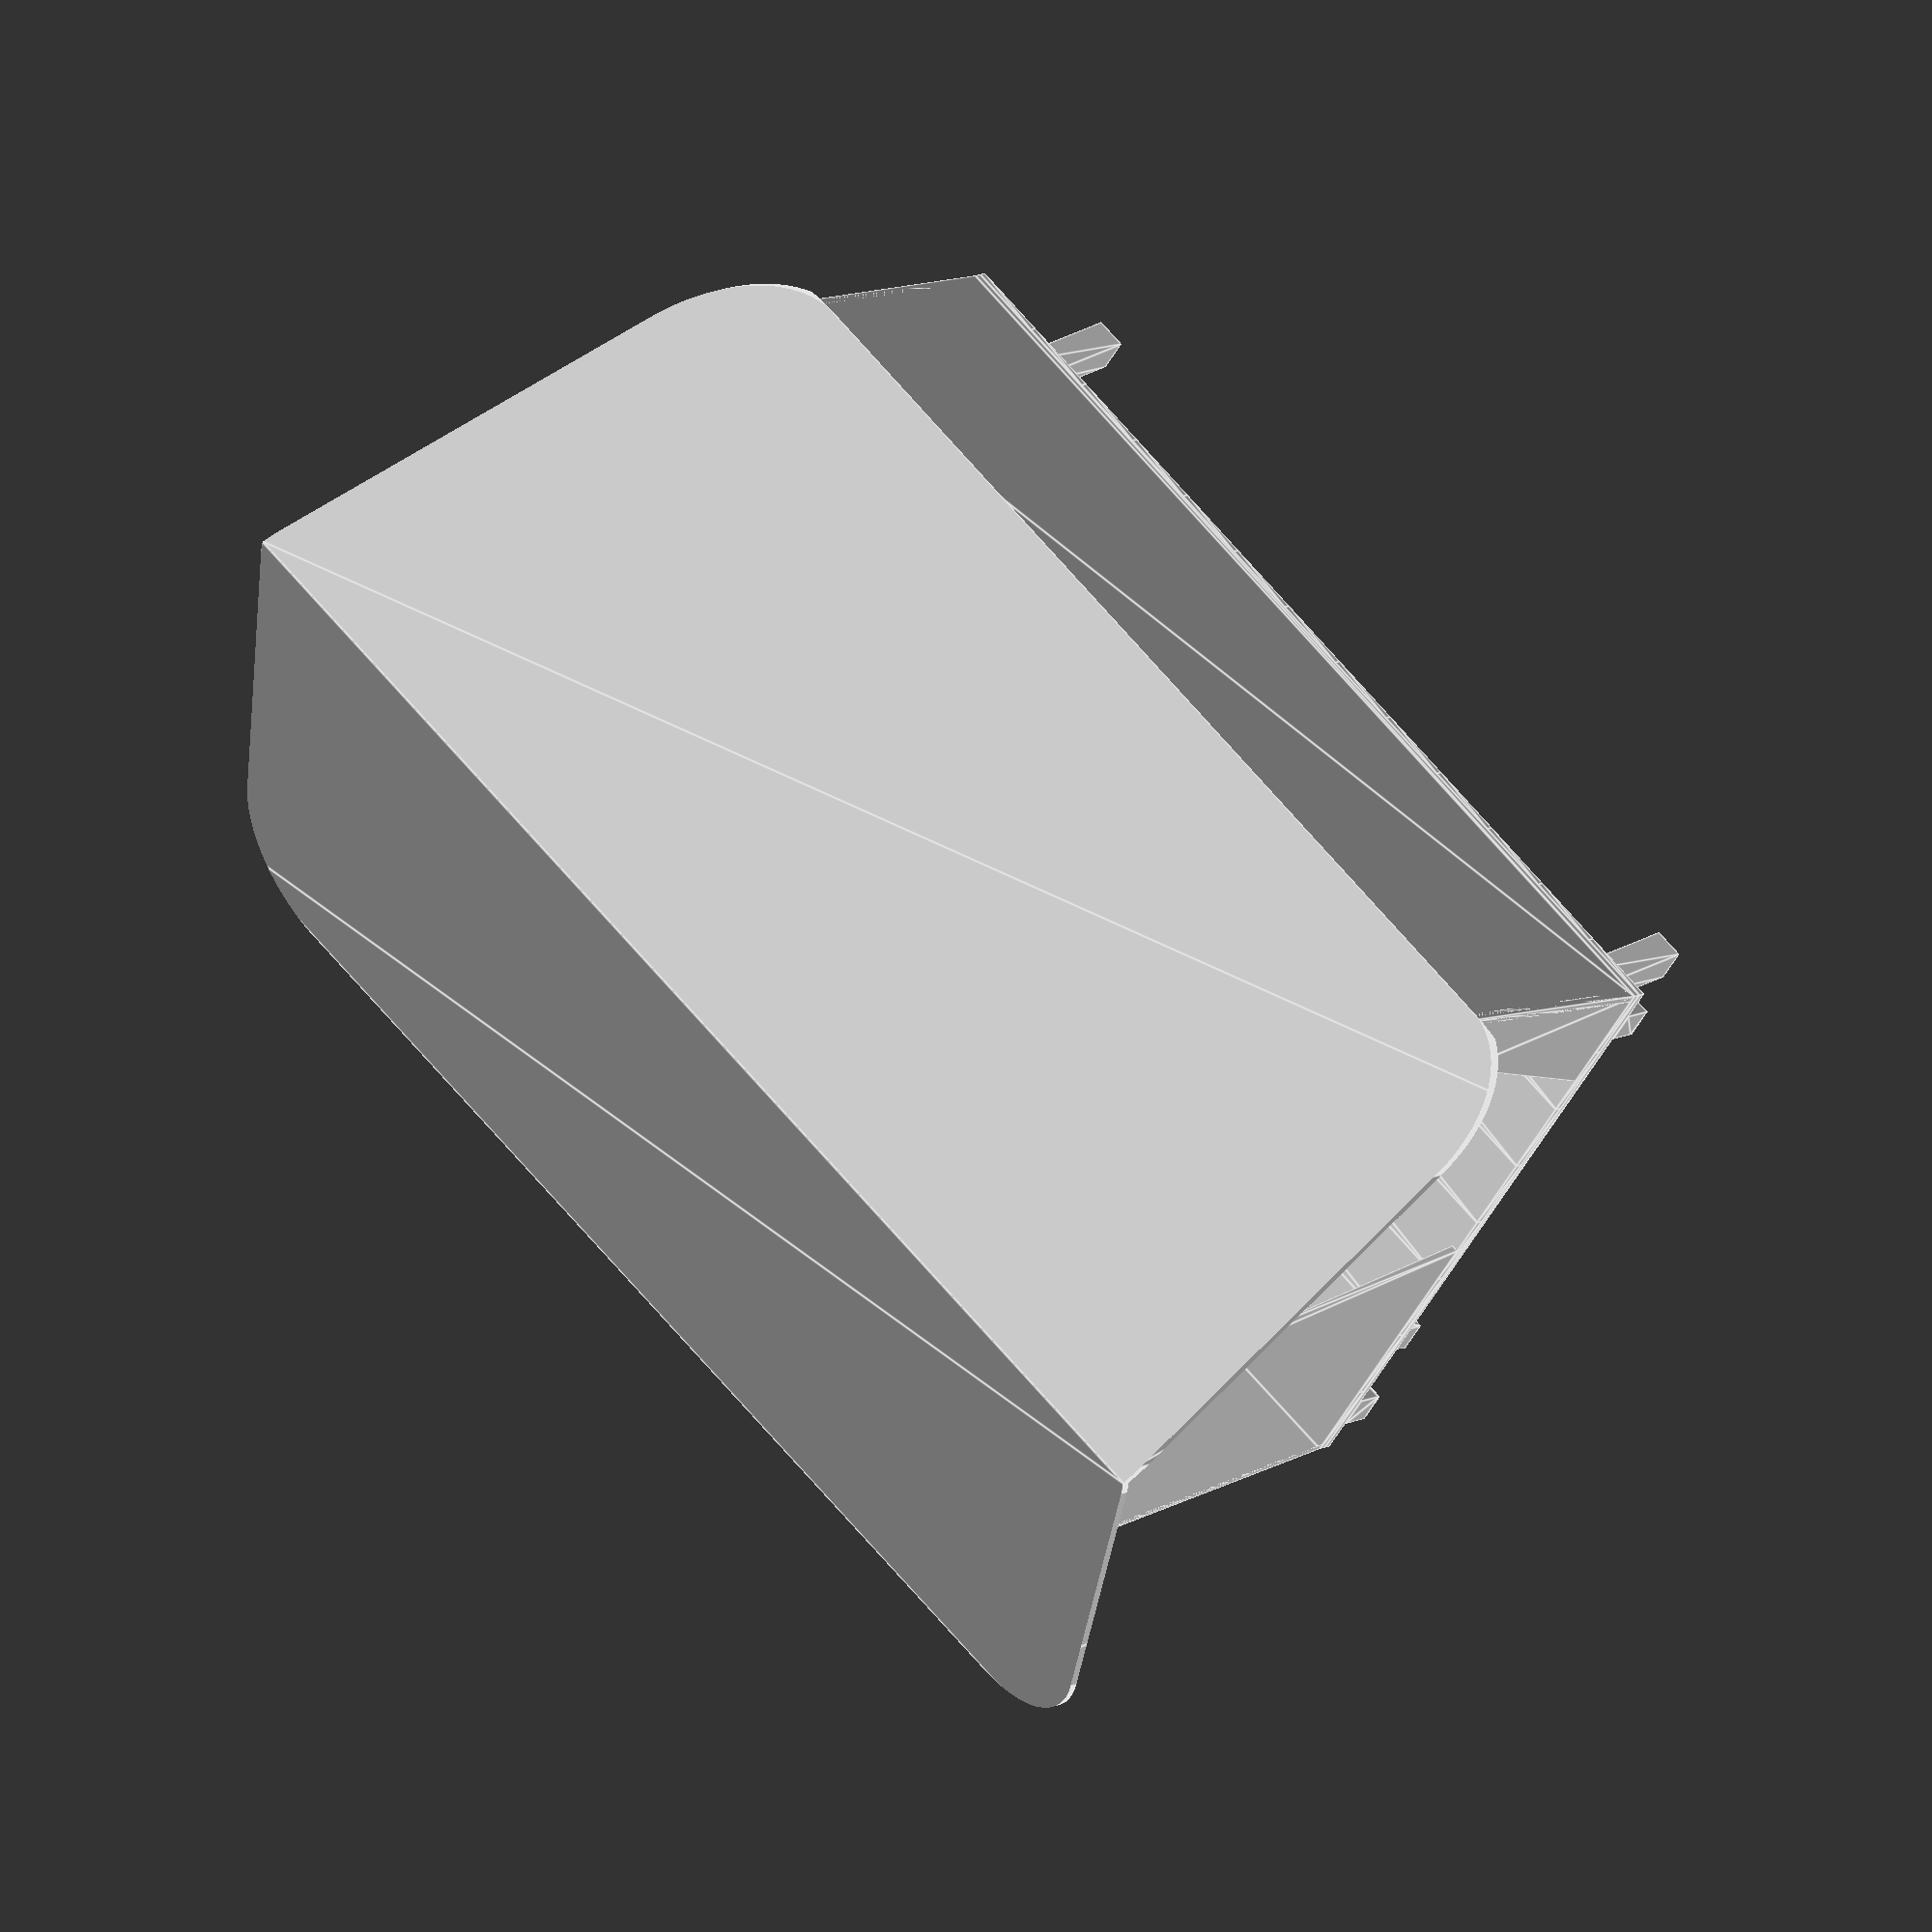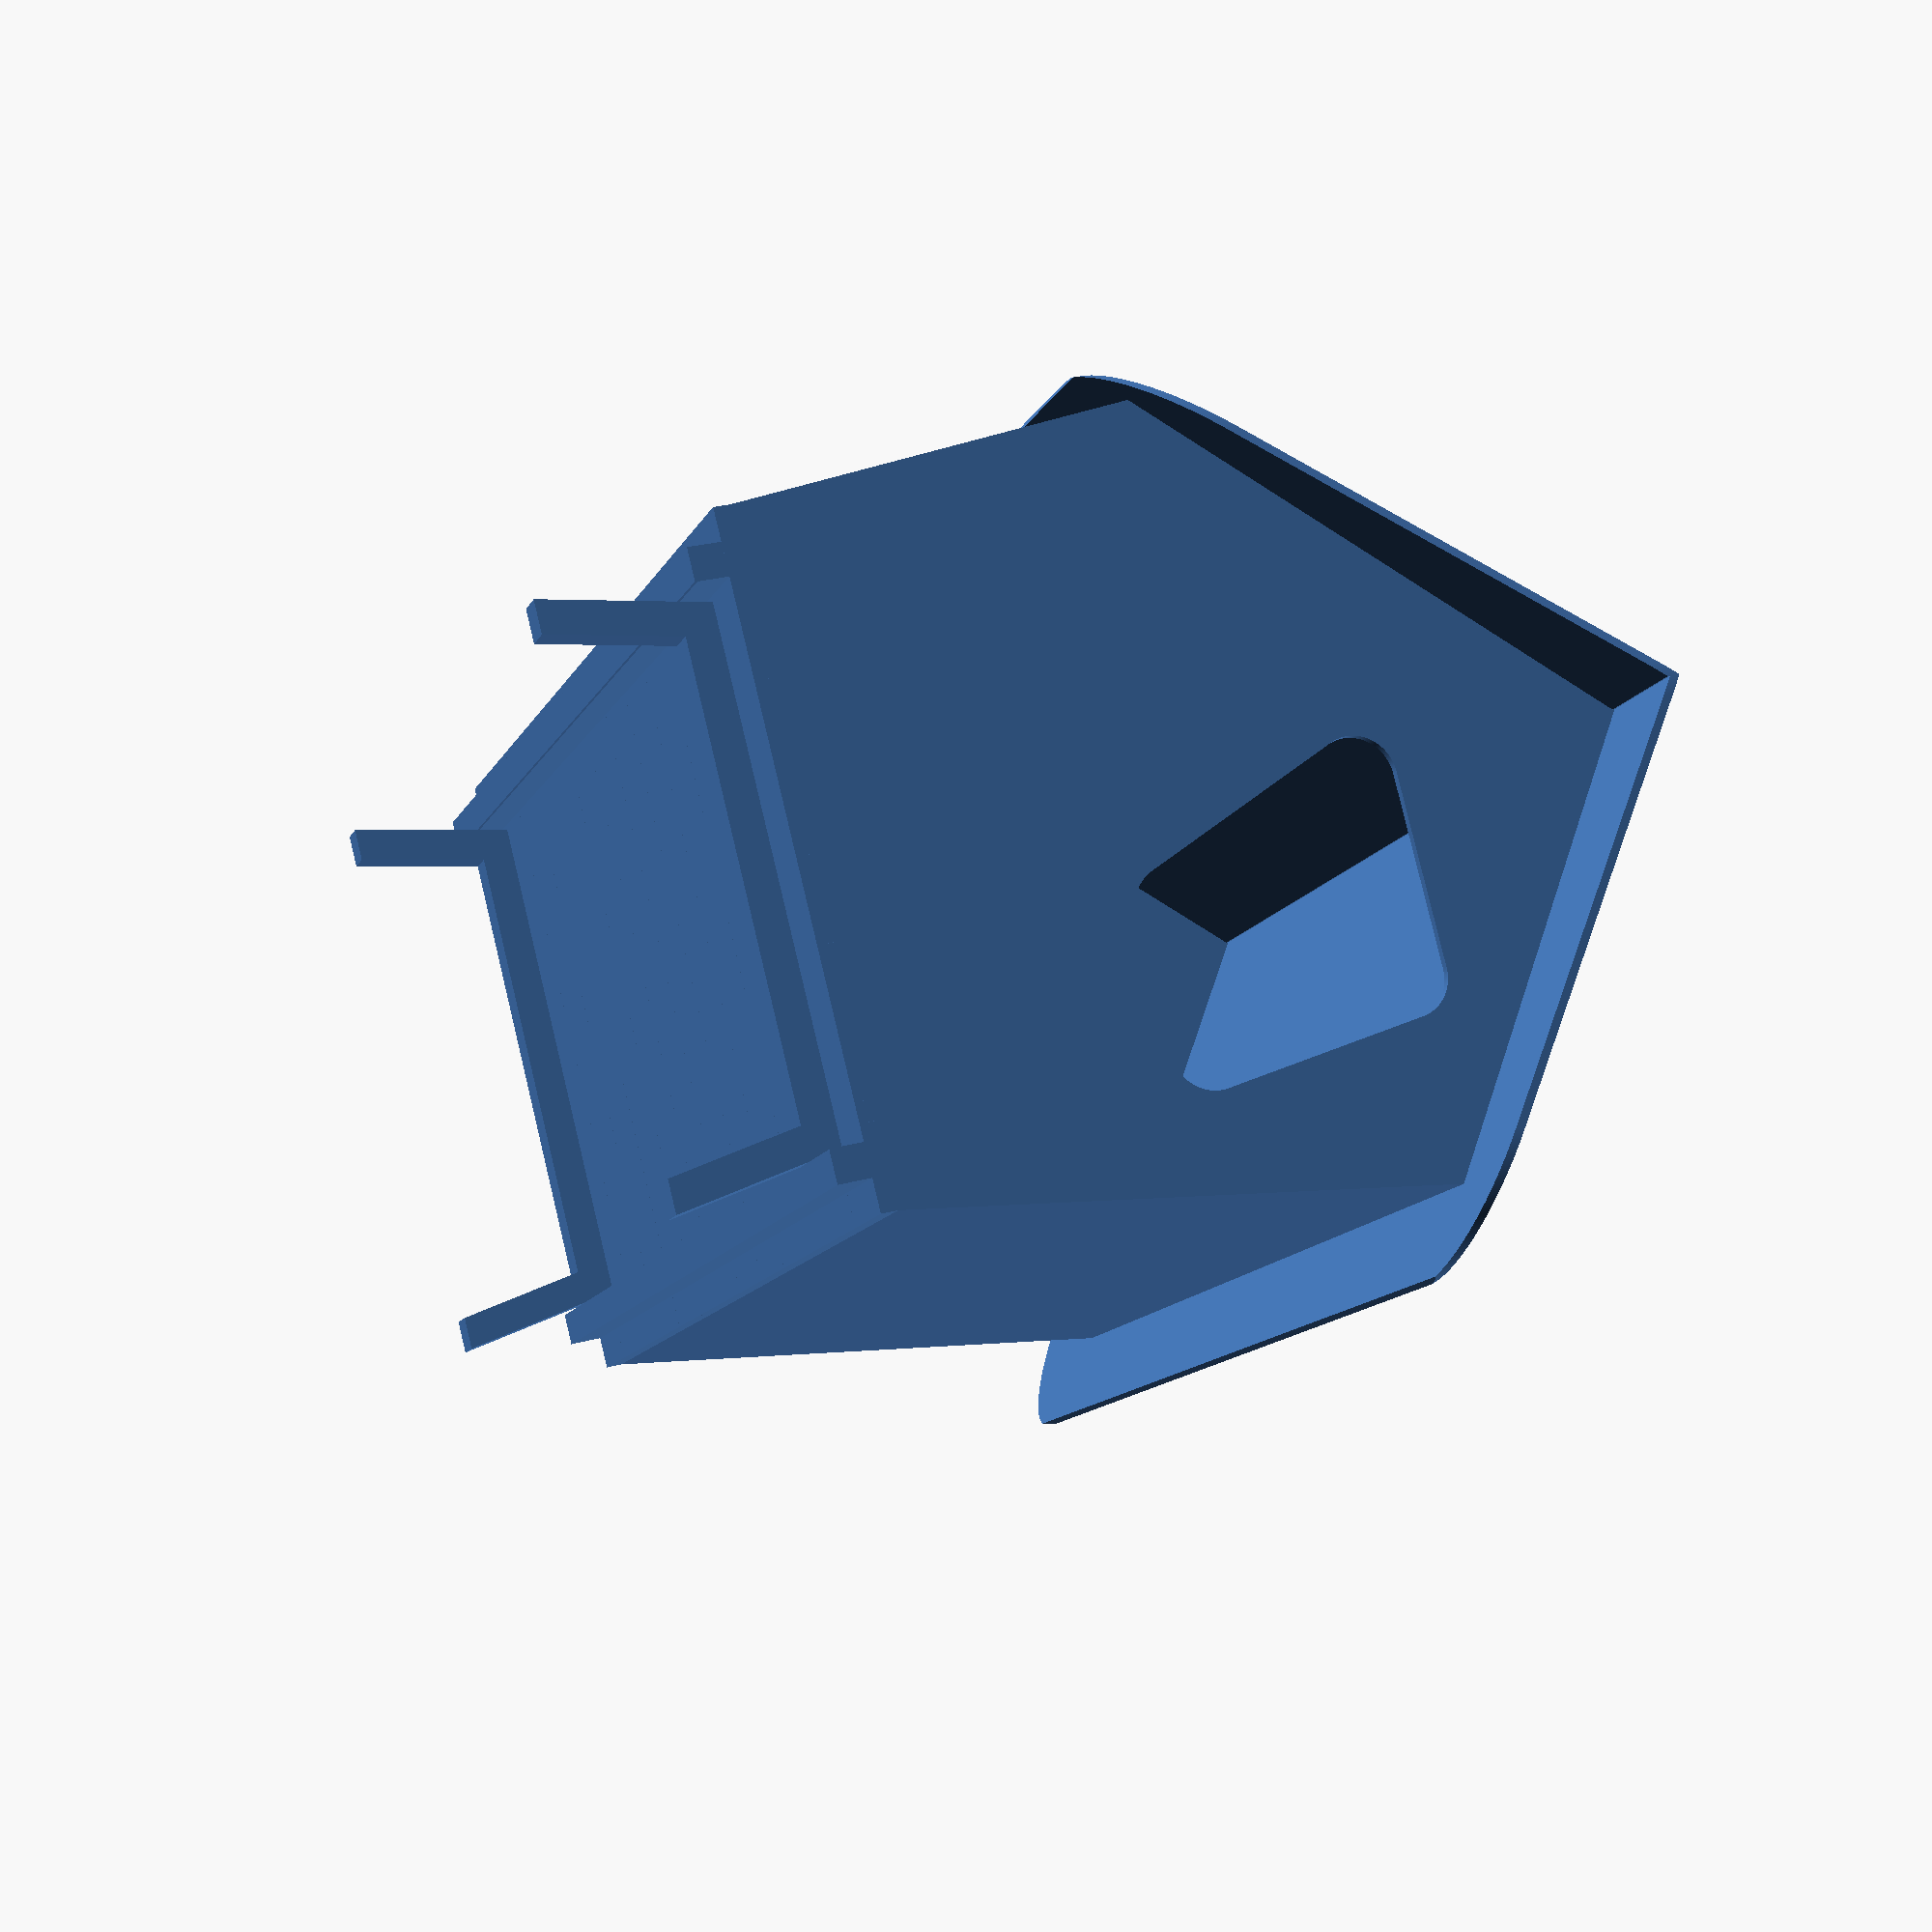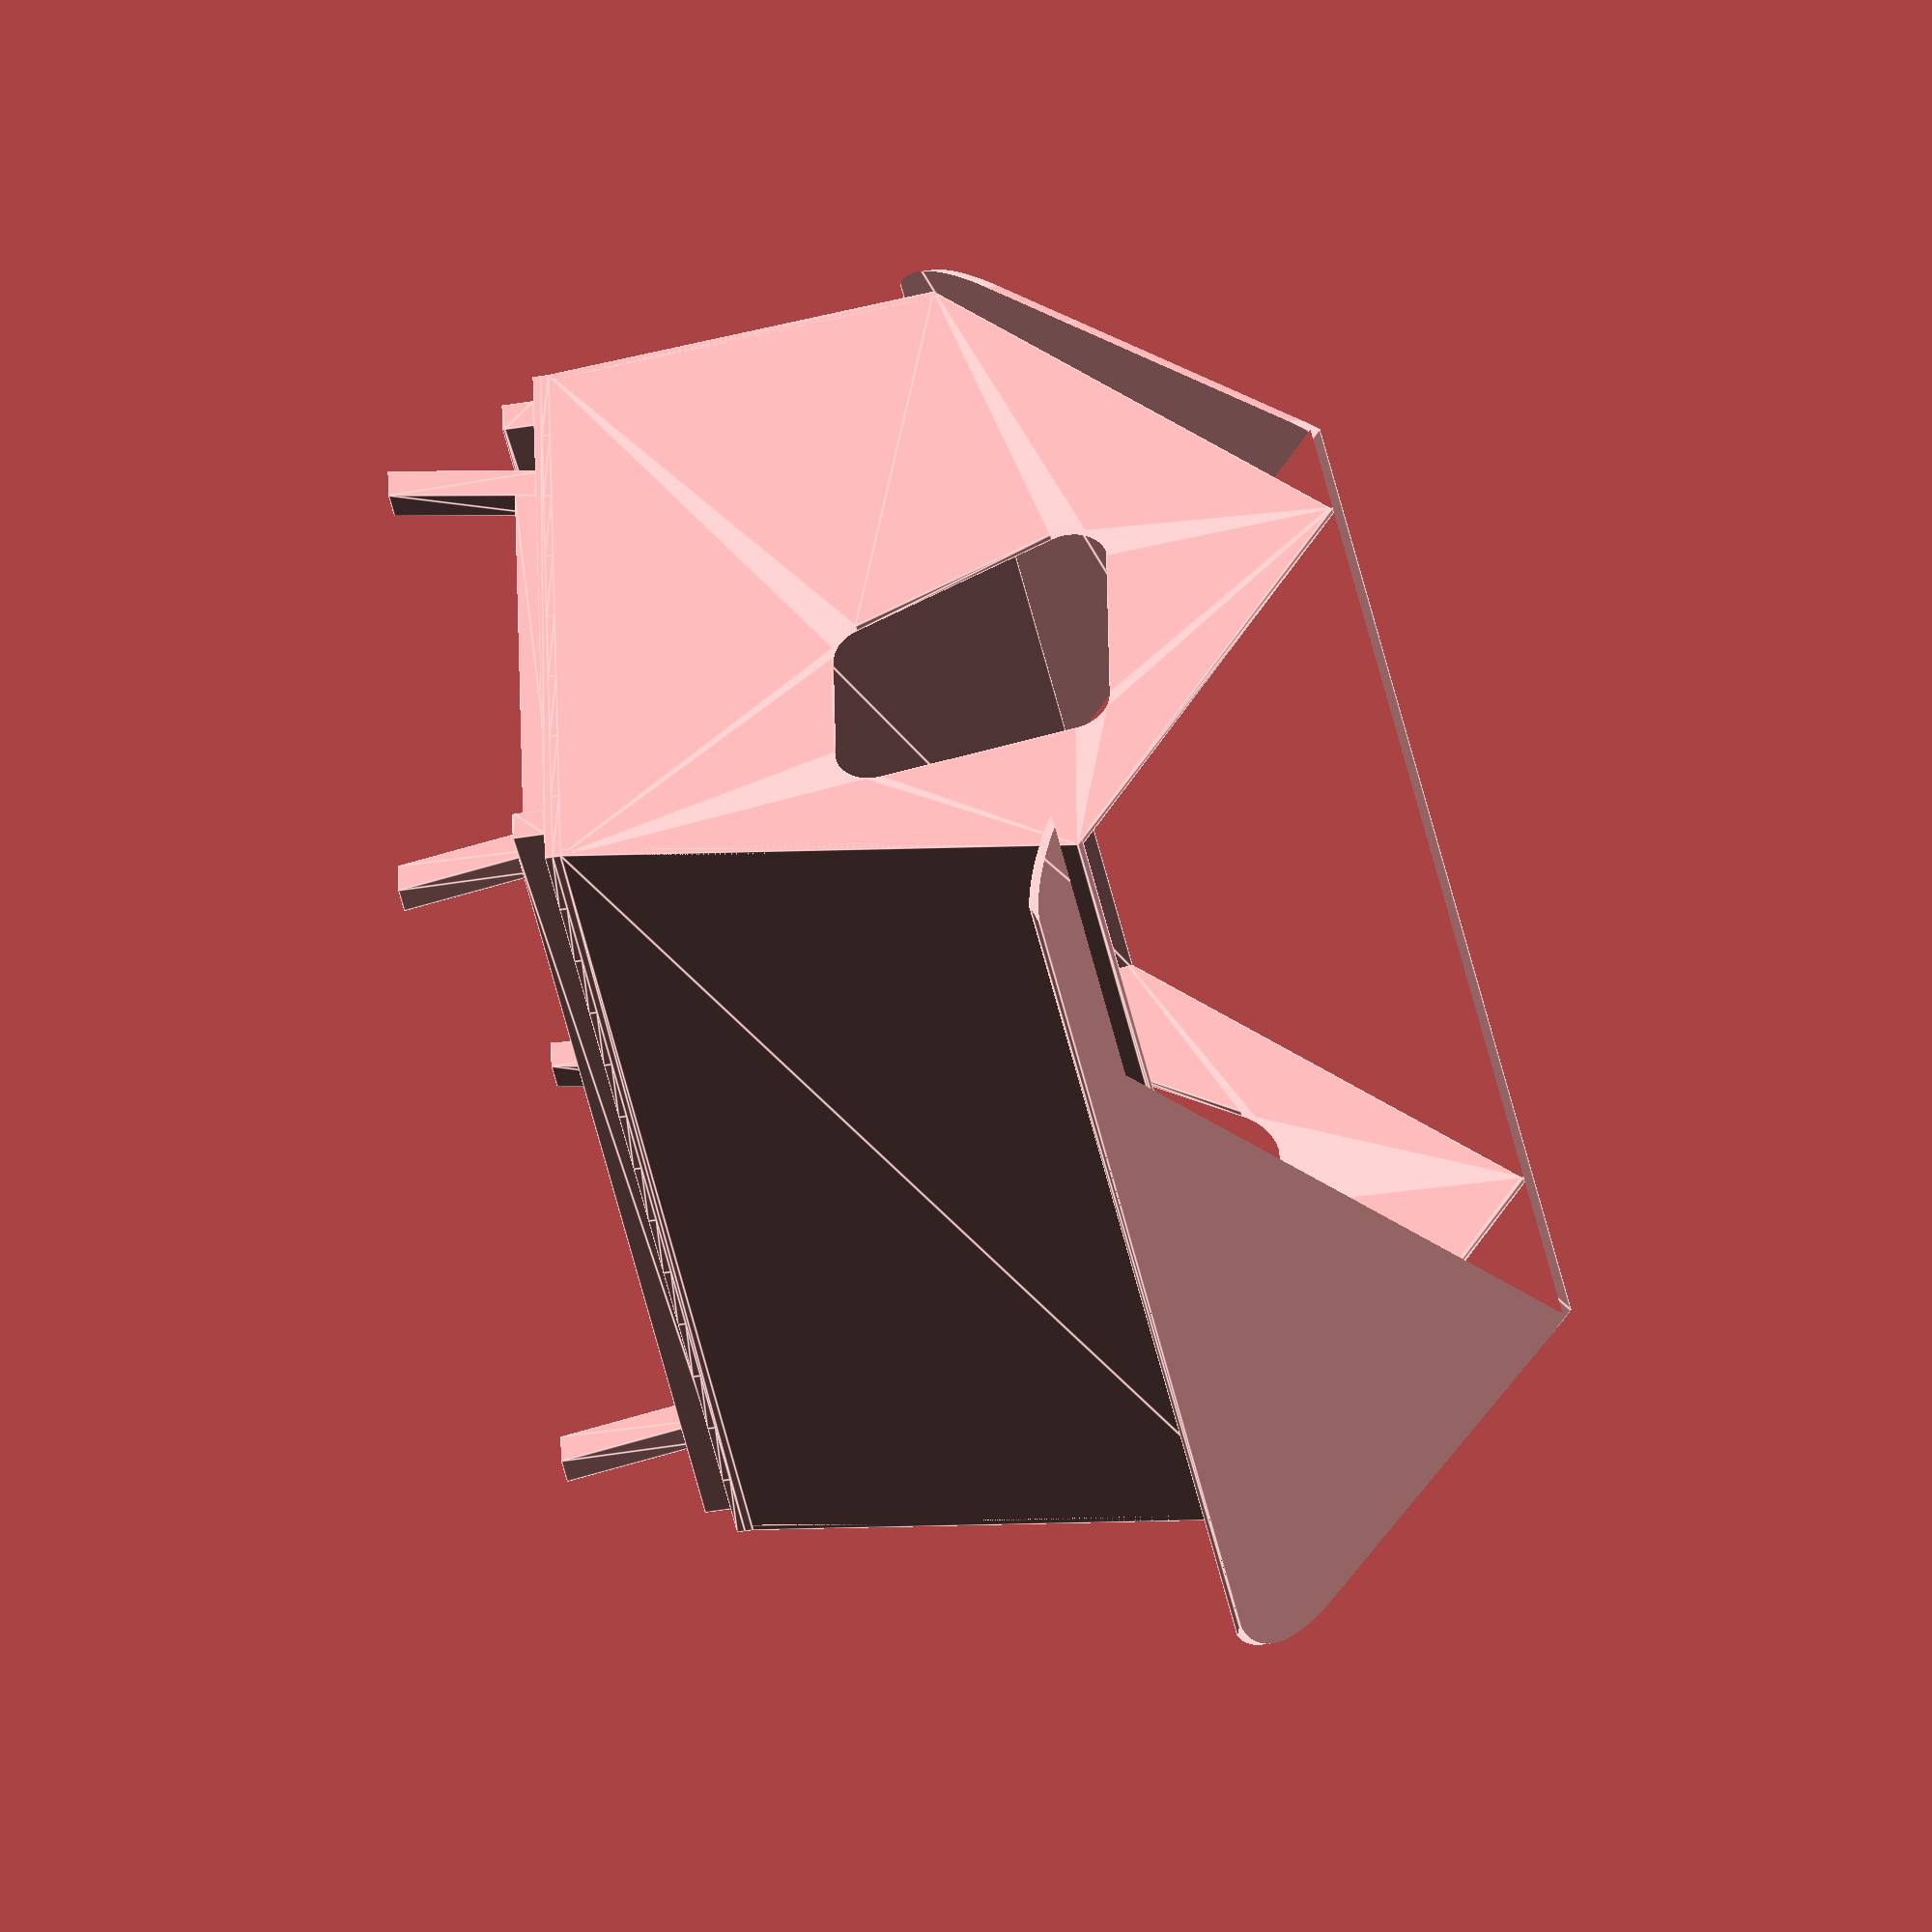
<openscad>
// Generated by Parametrix
ca_cabane_faceTop_000 = [ [ 76.0399, -400.0000 ],[ 2723.9601, -400.0000 ],[ 2725.9525, -399.9934 ],[ 2727.9448, -399.9735 ],[ 2729.9369, -399.9405 ],[ 2731.9288, -399.8941 ],[ 2733.9203, -399.8346 ],[ 2735.9113, -399.7619 ],[ 2737.9019, -399.6759 ],[ 2739.8918, -399.5767 ],[ 2741.8810, -399.4643 ],[ 2743.8694, -399.3386 ],[ 2745.8570, -399.1998 ],[ 2747.8436, -399.0478 ],[ 2749.8291, -398.8826 ],[ 2751.8135, -398.7042 ],[ 2753.7967, -398.5126 ],[ 2755.7785, -398.3079 ],[ 2757.7589, -398.0900 ],[ 2759.7379, -397.8589 ],[ 2761.7153, -397.6148 ],[ 2763.6910, -397.3575 ],[ 2765.6649, -397.0870 ],[ 2767.6370, -396.8035 ],[ 2769.6072, -396.5069 ],[ 2771.5754, -396.1972 ],[ 2773.5415, -395.8745 ],[ 2775.5054, -395.5386 ],[ 2777.4670, -395.1898 ],[ 2779.4262, -394.8279 ],[ 2781.3830, -394.4531 ],[ 2783.3373, -394.0652 ],[ 2785.2890, -393.6644 ],[ 2787.2379, -393.2506 ],[ 2789.1841, -392.8239 ],[ 2791.1274, -392.3843 ],[ 2793.0677, -391.9317 ],[ 2795.0050, -391.4663 ],[ 2796.9391, -390.9881 ],[ 2798.8700, -390.4970 ],[ 2800.7976, -389.9931 ],[ 2802.7219, -389.4764 ],[ 2804.6426, -388.9469 ],[ 2806.5598, -388.4047 ],[ 2808.4734, -387.8498 ],[ 2810.3832, -387.2822 ],[ 2812.2892, -386.7019 ],[ 2814.1913, -386.1090 ],[ 2816.0895, -385.5034 ],[ 2817.9835, -384.8852 ],[ 2819.8735, -384.2545 ],[ 2821.7592, -383.6113 ],[ 2823.6405, -382.9555 ],[ 2825.5175, -382.2873 ],[ 2827.3900, -381.6066 ],[ 2829.2580, -380.9134 ],[ 2831.1213, -380.2079 ],[ 2832.9798, -379.4901 ],[ 2834.8336, -378.7599 ],[ 2836.6825, -378.0174 ],[ 2838.5264, -377.2626 ],[ 2840.3652, -376.4957 ],[ 2842.1989, -375.7165 ],[ 2844.0274, -374.9252 ],[ 2845.8507, -374.1217 ],[ 2847.6685, -373.3061 ],[ 2849.4809, -372.4785 ],[ 2851.2877, -371.6389 ],[ 2853.0889, -370.7873 ],[ 2854.8844, -369.9237 ],[ 2856.6742, -369.0483 ],[ 2858.4581, -368.1610 ],[ 2860.2360, -367.2618 ],[ 2862.0080, -366.3509 ],[ 2863.7739, -365.4282 ],[ 2865.5335, -364.4938 ],[ 2867.2870, -363.5477 ],[ 2869.0341, -362.5901 ],[ 2870.7749, -361.6208 ],[ 2872.5091, -360.6400 ],[ 2874.2368, -359.6477 ],[ 2875.9579, -358.6439 ],[ 2877.6723, -357.6288 ],[ 2879.3799, -356.6022 ],[ 2881.0806, -355.5644 ],[ 2882.7744, -354.5153 ],[ 2884.4612, -353.4549 ],[ 2886.1409, -352.3834 ],[ 2887.8135, -351.3008 ],[ 2889.4788, -350.2070 ],[ 2891.1369, -349.1023 ],[ 2892.7876, -347.9865 ],[ 2894.4308, -346.8598 ],[ 2896.0665, -345.7222 ],[ 2897.6946, -344.5738 ],[ 2899.3150, -343.4146 ],[ 2900.9278, -342.2446 ],[ 2902.5327, -341.0640 ],[ 2904.1297, -339.8727 ],[ 2905.7188, -338.6709 ],[ 2907.2998, -337.4585 ],[ 2908.8728, -336.2357 ],[ 2910.4377, -335.0024 ],[ 2911.9943, -333.7588 ],[ 2913.5426, -332.5048 ],[ 2915.0825, -331.2406 ],[ 2916.6140, -329.9663 ],[ 2918.1370, -328.6817 ],[ 2919.6515, -327.3871 ],[ 2921.1573, -326.0824 ],[ 2922.6545, -324.7678 ],[ 2924.1428, -323.4433 ],[ 2925.6223, -322.1089 ],[ 2927.0930, -320.7647 ],[ 2928.5547, -319.4108 ],[ 2930.0073, -318.0472 ],[ 2931.4509, -316.6739 ],[ 2932.8853, -315.2911 ],[ 2934.3105, -313.8989 ],[ 2935.7264, -312.4972 ],[ 2937.1330, -311.0861 ],[ 2938.5302, -309.6657 ],[ 2939.9179, -308.2360 ],[ 2941.2961, -306.7972 ],[ 2942.6647, -305.3493 ],[ 2944.0236, -303.8923 ],[ 2945.3729, -302.4263 ],[ 2946.7124, -300.9513 ],[ 2948.0420, -299.4676 ],[ 2949.3618, -297.9750 ],[ 2950.6716, -296.4736 ],[ 2951.9715, -294.9637 ],[ 2953.2612, -293.4451 ],[ 2954.5409, -291.9180 ],[ 2955.8104, -290.3824 ],[ 2957.0697, -288.8384 ],[ 2958.3187, -287.2861 ],[ 2959.5573, -285.7255 ],[ 2960.7856, -284.1568 ],[ 2962.0034, -282.5799 ],[ 2963.2107, -280.9949 ],[ 2964.4075, -279.4020 ],[ 2965.5936, -277.8012 ],[ 2966.7691, -276.1925 ],[ 2967.9339, -274.5761 ],[ 2969.0879, -272.9519 ],[ 2970.2311, -271.3202 ],[ 2971.3635, -269.6808 ],[ 2972.4849, -268.0340 ],[ 2973.5954, -266.3798 ],[ 2974.6949, -264.7182 ],[ 2975.7833, -263.0494 ],[ 2976.8606, -261.3734 ],[ 2977.9267, -259.6902 ],[ 2978.9817, -258.0001 ],[ 2980.0254, -256.3029 ],[ 2981.0578, -254.5989 ],[ 2982.0788, -252.8880 ],[ 2983.0885, -251.1704 ],[ 2984.0868, -249.4461 ],[ 2985.0735, -247.7152 ],[ 2986.0488, -245.9779 ],[ 2987.0125, -244.2340 ],[ 2987.9646, -242.4839 ],[ 2988.9050, -240.7274 ],[ 2989.8338, -238.9647 ],[ 2990.7508, -237.1959 ],[ 2991.6561, -235.4211 ],[ 2992.5496, -233.6402 ],[ 2993.4312, -231.8535 ],[ 2994.3009, -230.0610 ],[ 2995.1587, -228.2627 ],[ 2996.0046, -226.4588 ],[ 2996.8384, -224.6493 ],[ 2997.6602, -222.8343 ],[ 2998.4700, -221.0138 ],[ 2999.2676, -219.1881 ],[ 3000.0531, -217.3571 ],[ 3000.8264, -215.5209 ],[ 3001.5875, -213.6796 ],[ 3002.3364, -211.8333 ],[ 3003.0729, -209.9820 ],[ 3003.7972, -208.1259 ],[ 3004.5091, -206.2651 ],[ 3005.2087, -204.3995 ],[ 3005.8958, -202.5294 ],[ 3006.5705, -200.6547 ],[ 3007.2328, -198.7756 ],[ 3007.8825, -196.8921 ],[ 3008.5197, -195.0044 ],[ 3009.1444, -193.1125 ],[ 3009.7565, -191.2164 ],[ 3010.3560, -189.3164 ],[ 3010.9429, -187.4124 ],[ 3011.5171, -185.5045 ],[ 3012.0786, -183.5929 ],[ 3012.6274, -181.6776 ],[ 3013.1635, -179.7586 ],[ 3013.6868, -177.8362 ],[ 3014.1973, -175.9103 ],[ 3014.6951, -173.9811 ],[ 3015.1800, -172.0486 ],[ 3015.6520, -170.1130 ],[ 3016.1113, -168.1742 ],[ 3016.5576, -166.2325 ],[ 3016.9910, -164.2878 ],[ 3017.4115, -162.3403 ],[ 3017.8190, -160.3900 ],[ 3018.2136, -158.4371 ],[ 3018.5952, -156.4816 ],[ 3018.9638, -154.5236 ],[ 3019.3194, -152.5632 ],[ 3019.6620, -150.6005 ],[ 3019.9915, -148.6355 ],[ 3020.3080, -146.6684 ],[ 3020.6114, -144.6993 ],[ 3020.9017, -142.7281 ],[ 3021.1789, -140.7551 ],[ 3021.4431, -138.7803 ],[ 3021.6940, -136.8038 ],[ 3021.9319, -134.8256 ],[ 3022.1566, -132.8460 ],[ 3022.3682, -130.8648 ],[ 3022.5666, -128.8824 ],[ 3022.7518, -126.8986 ],[ 3022.9239, -124.9136 ],[ 3096.4823, 757.7876 ],[ 3096.6385, 759.7386 ],[ 3096.7819, 761.6906 ],[ 3096.9126, 763.6434 ],[ 3097.0306, 765.5971 ],[ 3097.1358, 767.5515 ],[ 3097.2283, 769.5066 ],[ 3097.3080, 771.4622 ],[ 3097.3749, 773.4183 ],[ 3097.4291, 775.3747 ],[ 3097.4705, 777.3315 ],[ 3097.4992, 779.2885 ],[ 3097.5150, 781.2457 ],[ 3097.5182, 783.2029 ],[ 3097.5085, 785.1601 ],[ 3097.4861, 787.1172 ],[ 3097.4509, 789.0742 ],[ 3097.4029, 791.0308 ],[ 3097.3422, 792.9871 ],[ 3097.2687, 794.9429 ],[ 3097.1825, 796.8983 ],[ 3097.0835, 798.8530 ],[ 3096.9717, 800.8070 ],[ 3096.8472, 802.7603 ],[ 3096.7100, 804.7127 ],[ 3096.5600, 806.6642 ],[ 3096.3973, 808.6146 ],[ 3096.2219, 810.5640 ],[ 3096.0338, 812.5122 ],[ 3095.8329, 814.4591 ],[ 3095.6194, 816.4046 ],[ 3095.3931, 818.3487 ],[ 3095.1542, 820.2913 ],[ 3094.9027, 822.2323 ],[ 3094.6384, 824.1716 ],[ 3094.3616, 826.1092 ],[ 3094.0720, 828.0449 ],[ 3093.7699, 829.9786 ],[ 3093.4552, 831.9104 ],[ 3093.1278, 833.8400 ],[ 3092.7879, 835.7675 ],[ 3092.4354, 837.6928 ],[ 3092.0704, 839.6156 ],[ 3091.6928, 841.5361 ],[ 2948.2330, 1558.8348 ],[ 2947.8362, 1560.7853 ],[ 2947.4264, 1562.7331 ],[ 2947.0038, 1564.6781 ],[ 2946.5682, 1566.6203 ],[ 2946.1198, 1568.5596 ],[ 2945.6584, 1570.4958 ],[ 2945.1843, 1572.4290 ],[ 2944.6974, 1574.3589 ],[ 2944.1976, 1576.2856 ],[ 2943.6851, 1578.2089 ],[ 2943.1598, 1580.1288 ],[ 2942.6218, 1582.0451 ],[ 2942.0711, 1583.9579 ],[ 2941.5077, 1585.8669 ],[ 2940.9317, 1587.7722 ],[ 2940.3430, 1589.6735 ],[ 2939.7418, 1591.5710 ],[ 2939.1280, 1593.4644 ],[ 2938.5016, 1595.3537 ],[ 2937.8627, 1597.2388 ],[ 2937.2113, 1599.1196 ],[ 2936.5474, 1600.9961 ],[ 2935.8711, 1602.8681 ],[ 2935.1824, 1604.7356 ],[ 2934.4813, 1606.5985 ],[ 2933.7679, 1608.4567 ],[ 2933.0421, 1610.3101 ],[ 2932.3041, 1612.1586 ],[ 2931.5539, 1614.0022 ],[ 2930.7914, 1615.8408 ],[ 2930.0167, 1617.6743 ],[ 2929.2299, 1619.5027 ],[ 2928.4310, 1621.3257 ],[ 2927.6200, 1623.1434 ],[ 2926.7969, 1624.9557 ],[ 2925.9619, 1626.7625 ],[ 2925.1149, 1628.5637 ],[ 2924.2559, 1630.3593 ],[ 2923.3851, 1632.1491 ],[ 2922.5023, 1633.9331 ],[ 2921.6078, 1635.7112 ],[ 2920.7015, 1637.4833 ],[ 2919.7835, 1639.2494 ],[ 2918.8538, 1641.0094 ],[ 2917.9124, 1642.7631 ],[ 2916.9594, 1644.5106 ],[ 2915.9948, 1646.2517 ],[ 2915.0187, 1647.9863 ],[ 2914.0311, 1649.7145 ],[ 2913.0321, 1651.4360 ],[ 2912.0216, 1653.1509 ],[ 2910.9998, 1654.8590 ],[ 2909.9667, 1656.5604 ],[ 2908.9224, 1658.2548 ],[ 2907.8668, 1659.9423 ],[ 2906.8000, 1661.6227 ],[ 2905.7221, 1663.2960 ],[ 2904.6331, 1664.9621 ],[ 2903.5332, 1666.6210 ],[ 2902.4222, 1668.2725 ],[ 2901.3003, 1669.9167 ],[ 2900.1675, 1671.5533 ],[ 2899.0238, 1673.1824 ],[ 2897.8694, 1674.8039 ],[ 2896.7043, 1676.4176 ],[ 2895.5285, 1678.0236 ],[ 2894.3420, 1679.6218 ],[ 2893.1450, 1681.2121 ],[ 2891.9374, 1682.7944 ],[ 2890.7194, 1684.3686 ],[ 2889.4909, 1685.9347 ],[ 2888.2521, 1687.4927 ],[ 2887.0030, 1689.0423 ],[ 2885.7436, 1690.5837 ],[ 2884.4741, 1692.1167 ],[ 2883.1944, 1693.6412 ],[ 2881.9046, 1695.1572 ],[ 2880.6047, 1696.6646 ],[ 2879.2949, 1698.1633 ],[ 2877.9752, 1699.6534 ],[ 2876.6456, 1701.1346 ],[ 2875.3062, 1702.6070 ],[ 2873.9571, 1704.0704 ],[ 2872.5983, 1705.5249 ],[ 2871.2299, 1706.9703 ],[ 2869.8520, 1708.4066 ],[ 2868.4645, 1709.8338 ],[ 2867.0676, 1711.2517 ],[ 2865.6613, 1712.6603 ],[ 2864.2457, 1714.0595 ],[ 2862.8208, 1715.4494 ],[ 2861.3868, 1716.8297 ],[ 2859.9436, 1718.2005 ],[ 2858.4914, 1719.5617 ],[ 2857.0301, 1720.9132 ],[ 2855.5600, 1722.2550 ],[ 2854.0809, 1723.5870 ],[ 2852.5931, 1724.9092 ],[ 2851.0965, 1726.2215 ],[ 2849.5912, 1727.5238 ],[ 2848.0774, 1728.8161 ],[ 2846.5550, 1730.0983 ],[ 2845.0241, 1731.3704 ],[ 2843.4848, 1732.6323 ],[ 2841.9372, 1733.8840 ],[ 2840.3813, 1735.1254 ],[ 2838.8172, 1736.3564 ],[ 2837.2450, 1737.5770 ],[ 2835.6647, 1738.7872 ],[ 2834.0764, 1739.9868 ],[ 2832.4802, 1741.1759 ],[ 2830.8761, 1742.3544 ],[ 2829.2643, 1743.5222 ],[ 2827.6447, 1744.6793 ],[ 2826.0175, 1745.8256 ],[ 2824.3827, 1746.9611 ],[ 2822.7405, 1748.0857 ],[ 2821.0908, 1749.1994 ],[ 2819.4337, 1750.3021 ],[ 2817.7694, 1751.3938 ],[ 2816.0978, 1752.4745 ],[ 2814.4192, 1753.5440 ],[ 2812.7334, 1754.6024 ],[ 2811.0407, 1755.6495 ],[ 2809.3411, 1756.6854 ],[ 2807.6347, 1757.7100 ],[ 2805.9214, 1758.7233 ],[ 2804.2015, 1759.7252 ],[ 2802.4750, 1760.7156 ],[ 2800.7420, 1761.6946 ],[ 2799.0025, 1762.6620 ],[ 2797.2566, 1763.6179 ],[ 2795.5044, 1764.5622 ],[ 2793.7460, 1765.4948 ],[ 2791.9814, 1766.4158 ],[ 2790.2108, 1767.3250 ],[ 2788.4342, 1768.2224 ],[ 2786.6516, 1769.1081 ],[ 2784.8632, 1769.9819 ],[ 2783.0691, 1770.8438 ],[ 2781.2693, 1771.6938 ],[ 2779.4639, 1772.5318 ],[ 2777.6529, 1773.3578 ],[ 2775.8365, 1774.1718 ],[ 2774.0148, 1774.9737 ],[ 2772.1878, 1775.7636 ],[ 2770.3556, 1776.5413 ],[ 2768.5182, 1777.3068 ],[ 2766.6759, 1778.0601 ],[ 2764.8285, 1778.8011 ],[ 2762.9763, 1779.5299 ],[ 2761.1193, 1780.2464 ],[ 2759.2576, 1780.9506 ],[ 2757.3912, 1781.6423 ],[ 2755.5203, 1782.3217 ],[ 2753.6450, 1782.9887 ],[ 2751.7652, 1783.6432 ],[ 2749.8812, 1784.2852 ],[ 2747.9929, 1784.9147 ],[ 2746.1005, 1785.5317 ],[ 2744.2041, 1786.1360 ],[ 2742.3036, 1786.7278 ],[ 2740.3993, 1787.3070 ],[ 2738.4912, 1787.8735 ],[ 2736.5794, 1788.4274 ],[ 2734.6639, 1788.9685 ],[ 2732.7449, 1789.4970 ],[ 2730.8225, 1790.0127 ],[ 2728.8966, 1790.5156 ],[ 2726.9675, 1791.0057 ],[ 2725.0351, 1791.4830 ],[ 2723.0997, 1791.9475 ],[ 2721.1611, 1792.3992 ],[ 2719.2197, 1792.8379 ],[ 2717.2753, 1793.2638 ],[ 2715.3282, 1793.6768 ],[ 2713.3784, 1794.0768 ],[ 2711.4260, 1794.4639 ],[ 2709.4710, 1794.8381 ],[ 2707.5136, 1795.1992 ],[ 2705.5539, 1795.5474 ],[ 2703.5919, 1795.8825 ],[ 2701.6277, 1796.2047 ],[ 2699.6614, 1796.5138 ],[ 2697.6931, 1796.8098 ],[ 2695.7229, 1797.0928 ],[ 2693.7508, 1797.3626 ],[ 2691.7770, 1797.6195 ],[ 2689.8016, 1797.8632 ],[ 2687.8245, 1798.0937 ],[ 2685.8460, 1798.3112 ],[ 2683.8661, 1798.5155 ],[ 2681.8849, 1798.7067 ],[ 2679.9024, 1798.8848 ],[ 2677.9188, 1799.0497 ],[ 2675.9342, 1799.2014 ],[ 2673.9486, 1799.3399 ],[ 2671.9621, 1799.4653 ],[ 2669.9748, 1799.5775 ],[ 2667.9869, 1799.6765 ],[ 2665.9983, 1799.7623 ],[ 2664.0092, 1799.8349 ],[ 2662.0196, 1799.8944 ],[ 2660.0297, 1799.9406 ],[ 2658.0396, 1799.9736 ],[ 2656.0493, 1799.9934 ],[ 2654.0588, 1800.0000 ],[ 145.9412, 1800.0000 ],[ 143.9507, 1799.9934 ],[ 141.9604, 1799.9736 ],[ 139.9703, 1799.9406 ],[ 137.9804, 1799.8944 ],[ 135.9908, 1799.8349 ],[ 134.0017, 1799.7623 ],[ 132.0131, 1799.6765 ],[ 130.0252, 1799.5775 ],[ 128.0379, 1799.4653 ],[ 126.0514, 1799.3399 ],[ 124.0658, 1799.2014 ],[ 122.0812, 1799.0497 ],[ 120.0976, 1798.8848 ],[ 118.1151, 1798.7067 ],[ 116.1339, 1798.5155 ],[ 114.1540, 1798.3112 ],[ 112.1755, 1798.0937 ],[ 110.1984, 1797.8632 ],[ 108.2230, 1797.6195 ],[ 106.2492, 1797.3626 ],[ 104.2771, 1797.0928 ],[ 102.3069, 1796.8098 ],[ 100.3386, 1796.5138 ],[ 98.3723, 1796.2047 ],[ 96.4081, 1795.8825 ],[ 94.4461, 1795.5474 ],[ 92.4864, 1795.1992 ],[ 90.5290, 1794.8381 ],[ 88.5740, 1794.4639 ],[ 86.6216, 1794.0768 ],[ 84.6718, 1793.6768 ],[ 82.7247, 1793.2638 ],[ 80.7803, 1792.8379 ],[ 78.8389, 1792.3992 ],[ 76.9003, 1791.9475 ],[ 74.9649, 1791.4830 ],[ 73.0325, 1791.0057 ],[ 71.1034, 1790.5156 ],[ 69.1775, 1790.0127 ],[ 67.2551, 1789.4970 ],[ 65.3361, 1788.9685 ],[ 63.4206, 1788.4274 ],[ 61.5088, 1787.8735 ],[ 59.6007, 1787.3070 ],[ 57.6964, 1786.7278 ],[ 55.7959, 1786.1360 ],[ 53.8995, 1785.5317 ],[ 52.0071, 1784.9147 ],[ 50.1188, 1784.2852 ],[ 48.2348, 1783.6432 ],[ 46.3550, 1782.9887 ],[ 44.4797, 1782.3217 ],[ 42.6088, 1781.6423 ],[ 40.7424, 1780.9506 ],[ 38.8807, 1780.2464 ],[ 37.0237, 1779.5299 ],[ 35.1715, 1778.8011 ],[ 33.3241, 1778.0601 ],[ 31.4818, 1777.3068 ],[ 29.6444, 1776.5413 ],[ 27.8122, 1775.7636 ],[ 25.9852, 1774.9737 ],[ 24.1635, 1774.1718 ],[ 22.3471, 1773.3578 ],[ 20.5361, 1772.5318 ],[ 18.7307, 1771.6938 ],[ 16.9309, 1770.8438 ],[ 15.1368, 1769.9819 ],[ 13.3484, 1769.1081 ],[ 11.5658, 1768.2224 ],[ 9.7892, 1767.3250 ],[ 8.0186, 1766.4158 ],[ 6.2540, 1765.4948 ],[ 4.4956, 1764.5622 ],[ 2.7434, 1763.6179 ],[ 0.9975, 1762.6620 ],[ -0.7420, 1761.6946 ],[ -2.4750, 1760.7156 ],[ -4.2015, 1759.7252 ],[ -5.9214, 1758.7233 ],[ -7.6347, 1757.7100 ],[ -9.3411, 1756.6854 ],[ -11.0407, 1755.6495 ],[ -12.7334, 1754.6024 ],[ -14.4192, 1753.5440 ],[ -16.0978, 1752.4745 ],[ -17.7694, 1751.3938 ],[ -19.4337, 1750.3021 ],[ -21.0908, 1749.1994 ],[ -22.7405, 1748.0857 ],[ -24.3827, 1746.9611 ],[ -26.0175, 1745.8256 ],[ -27.6447, 1744.6793 ],[ -29.2643, 1743.5222 ],[ -30.8761, 1742.3544 ],[ -32.4802, 1741.1759 ],[ -34.0764, 1739.9868 ],[ -35.6647, 1738.7872 ],[ -37.2450, 1737.5770 ],[ -38.8172, 1736.3564 ],[ -40.3813, 1735.1254 ],[ -41.9372, 1733.8840 ],[ -43.4848, 1732.6323 ],[ -45.0241, 1731.3704 ],[ -46.5550, 1730.0983 ],[ -48.0774, 1728.8161 ],[ -49.5912, 1727.5238 ],[ -51.0965, 1726.2215 ],[ -52.5931, 1724.9092 ],[ -54.0809, 1723.5870 ],[ -55.5600, 1722.2550 ],[ -57.0301, 1720.9132 ],[ -58.4914, 1719.5617 ],[ -59.9436, 1718.2005 ],[ -61.3868, 1716.8297 ],[ -62.8208, 1715.4494 ],[ -64.2457, 1714.0595 ],[ -65.6613, 1712.6603 ],[ -67.0676, 1711.2517 ],[ -68.4645, 1709.8338 ],[ -69.8520, 1708.4066 ],[ -71.2299, 1706.9703 ],[ -72.5983, 1705.5249 ],[ -73.9571, 1704.0704 ],[ -75.3062, 1702.6070 ],[ -76.6456, 1701.1346 ],[ -77.9752, 1699.6534 ],[ -79.2949, 1698.1633 ],[ -80.6047, 1696.6646 ],[ -81.9046, 1695.1572 ],[ -83.1944, 1693.6412 ],[ -84.4741, 1692.1167 ],[ -85.7436, 1690.5837 ],[ -87.0030, 1689.0423 ],[ -88.2521, 1687.4927 ],[ -89.4909, 1685.9347 ],[ -90.7194, 1684.3686 ],[ -91.9374, 1682.7944 ],[ -93.1450, 1681.2121 ],[ -94.3420, 1679.6218 ],[ -95.5285, 1678.0236 ],[ -96.7043, 1676.4176 ],[ -97.8694, 1674.8039 ],[ -99.0238, 1673.1824 ],[ -100.1675, 1671.5533 ],[ -101.3003, 1669.9167 ],[ -102.4222, 1668.2725 ],[ -103.5332, 1666.6210 ],[ -104.6331, 1664.9621 ],[ -105.7221, 1663.2960 ],[ -106.8000, 1661.6227 ],[ -107.8668, 1659.9423 ],[ -108.9224, 1658.2548 ],[ -109.9667, 1656.5604 ],[ -110.9998, 1654.8590 ],[ -112.0216, 1653.1509 ],[ -113.0321, 1651.4360 ],[ -114.0311, 1649.7145 ],[ -115.0187, 1647.9863 ],[ -115.9948, 1646.2517 ],[ -116.9594, 1644.5106 ],[ -117.9124, 1642.7631 ],[ -118.8538, 1641.0094 ],[ -119.7835, 1639.2494 ],[ -120.7015, 1637.4833 ],[ -121.6078, 1635.7112 ],[ -122.5023, 1633.9331 ],[ -123.3851, 1632.1491 ],[ -124.2559, 1630.3593 ],[ -125.1149, 1628.5637 ],[ -125.9619, 1626.7625 ],[ -126.7969, 1624.9557 ],[ -127.6200, 1623.1434 ],[ -128.4310, 1621.3257 ],[ -129.2299, 1619.5027 ],[ -130.0167, 1617.6743 ],[ -130.7914, 1615.8408 ],[ -131.5539, 1614.0022 ],[ -132.3041, 1612.1586 ],[ -133.0421, 1610.3101 ],[ -133.7679, 1608.4567 ],[ -134.4813, 1606.5985 ],[ -135.1824, 1604.7356 ],[ -135.8711, 1602.8681 ],[ -136.5474, 1600.9961 ],[ -137.2113, 1599.1196 ],[ -137.8627, 1597.2388 ],[ -138.5016, 1595.3537 ],[ -139.1280, 1593.4644 ],[ -139.7418, 1591.5710 ],[ -140.3430, 1589.6735 ],[ -140.9317, 1587.7722 ],[ -141.5077, 1585.8669 ],[ -142.0711, 1583.9579 ],[ -142.6218, 1582.0451 ],[ -143.1598, 1580.1288 ],[ -143.6851, 1578.2089 ],[ -144.1976, 1576.2856 ],[ -144.6974, 1574.3589 ],[ -145.1843, 1572.4290 ],[ -145.6584, 1570.4958 ],[ -146.1198, 1568.5596 ],[ -146.5682, 1566.6203 ],[ -147.0038, 1564.6781 ],[ -147.4264, 1562.7331 ],[ -147.8362, 1560.7853 ],[ -148.2330, 1558.8348 ],[ -291.6928, 841.5361 ],[ -292.0704, 839.6156 ],[ -292.4354, 837.6928 ],[ -292.7879, 835.7675 ],[ -293.1278, 833.8400 ],[ -293.4552, 831.9104 ],[ -293.7699, 829.9786 ],[ -294.0720, 828.0449 ],[ -294.3616, 826.1092 ],[ -294.6384, 824.1716 ],[ -294.9027, 822.2323 ],[ -295.1542, 820.2913 ],[ -295.3931, 818.3487 ],[ -295.6194, 816.4046 ],[ -295.8329, 814.4591 ],[ -296.0338, 812.5122 ],[ -296.2219, 810.5640 ],[ -296.3973, 808.6146 ],[ -296.5600, 806.6642 ],[ -296.7100, 804.7127 ],[ -296.8472, 802.7603 ],[ -296.9717, 800.8070 ],[ -297.0835, 798.8530 ],[ -297.1825, 796.8983 ],[ -297.2687, 794.9429 ],[ -297.3422, 792.9871 ],[ -297.4029, 791.0308 ],[ -297.4509, 789.0742 ],[ -297.4861, 787.1172 ],[ -297.5085, 785.1601 ],[ -297.5182, 783.2029 ],[ -297.5150, 781.2457 ],[ -297.4992, 779.2885 ],[ -297.4705, 777.3315 ],[ -297.4291, 775.3747 ],[ -297.3749, 773.4183 ],[ -297.3080, 771.4622 ],[ -297.2283, 769.5066 ],[ -297.1358, 767.5515 ],[ -297.0306, 765.5971 ],[ -296.9126, 763.6434 ],[ -296.7819, 761.6906 ],[ -296.6385, 759.7386 ],[ -296.4823, 757.7876 ],[ -222.9239, -124.9136 ],[ -222.7518, -126.8986 ],[ -222.5666, -128.8824 ],[ -222.3682, -130.8648 ],[ -222.1566, -132.8460 ],[ -221.9319, -134.8256 ],[ -221.6940, -136.8038 ],[ -221.4431, -138.7803 ],[ -221.1789, -140.7551 ],[ -220.9017, -142.7281 ],[ -220.6114, -144.6993 ],[ -220.3080, -146.6684 ],[ -219.9915, -148.6355 ],[ -219.6620, -150.6005 ],[ -219.3194, -152.5632 ],[ -218.9638, -154.5236 ],[ -218.5952, -156.4816 ],[ -218.2136, -158.4371 ],[ -217.8190, -160.3900 ],[ -217.4115, -162.3403 ],[ -216.9910, -164.2878 ],[ -216.5576, -166.2325 ],[ -216.1113, -168.1742 ],[ -215.6520, -170.1130 ],[ -215.1800, -172.0486 ],[ -214.6951, -173.9811 ],[ -214.1973, -175.9103 ],[ -213.6868, -177.8362 ],[ -213.1635, -179.7586 ],[ -212.6274, -181.6776 ],[ -212.0786, -183.5929 ],[ -211.5171, -185.5045 ],[ -210.9429, -187.4124 ],[ -210.3560, -189.3164 ],[ -209.7565, -191.2164 ],[ -209.1444, -193.1125 ],[ -208.5197, -195.0044 ],[ -207.8825, -196.8921 ],[ -207.2328, -198.7756 ],[ -206.5705, -200.6547 ],[ -205.8958, -202.5294 ],[ -205.2087, -204.3995 ],[ -204.5091, -206.2651 ],[ -203.7972, -208.1259 ],[ -203.0729, -209.9820 ],[ -202.3364, -211.8333 ],[ -201.5875, -213.6796 ],[ -200.8264, -215.5209 ],[ -200.0531, -217.3571 ],[ -199.2676, -219.1881 ],[ -198.4700, -221.0138 ],[ -197.6602, -222.8343 ],[ -196.8384, -224.6493 ],[ -196.0046, -226.4588 ],[ -195.1587, -228.2627 ],[ -194.3009, -230.0610 ],[ -193.4312, -231.8535 ],[ -192.5496, -233.6402 ],[ -191.6561, -235.4211 ],[ -190.7508, -237.1959 ],[ -189.8338, -238.9647 ],[ -188.9050, -240.7274 ],[ -187.9646, -242.4839 ],[ -187.0125, -244.2340 ],[ -186.0488, -245.9779 ],[ -185.0735, -247.7152 ],[ -184.0868, -249.4461 ],[ -183.0885, -251.1704 ],[ -182.0788, -252.8880 ],[ -181.0578, -254.5989 ],[ -180.0254, -256.3029 ],[ -178.9817, -258.0001 ],[ -177.9267, -259.6902 ],[ -176.8606, -261.3734 ],[ -175.7833, -263.0494 ],[ -174.6949, -264.7182 ],[ -173.5954, -266.3798 ],[ -172.4849, -268.0340 ],[ -171.3635, -269.6808 ],[ -170.2311, -271.3202 ],[ -169.0879, -272.9519 ],[ -167.9339, -274.5761 ],[ -166.7691, -276.1925 ],[ -165.5936, -277.8012 ],[ -164.4075, -279.4020 ],[ -163.2107, -280.9949 ],[ -162.0034, -282.5799 ],[ -160.7856, -284.1568 ],[ -159.5573, -285.7255 ],[ -158.3187, -287.2861 ],[ -157.0697, -288.8384 ],[ -155.8104, -290.3824 ],[ -154.5409, -291.9180 ],[ -153.2612, -293.4451 ],[ -151.9715, -294.9637 ],[ -150.6716, -296.4736 ],[ -149.3618, -297.9750 ],[ -148.0420, -299.4676 ],[ -146.7124, -300.9513 ],[ -145.3729, -302.4263 ],[ -144.0236, -303.8923 ],[ -142.6647, -305.3493 ],[ -141.2961, -306.7972 ],[ -139.9179, -308.2360 ],[ -138.5302, -309.6657 ],[ -137.1330, -311.0861 ],[ -135.7264, -312.4972 ],[ -134.3105, -313.8989 ],[ -132.8853, -315.2911 ],[ -131.4509, -316.6739 ],[ -130.0073, -318.0472 ],[ -128.5547, -319.4108 ],[ -127.0930, -320.7647 ],[ -125.6223, -322.1089 ],[ -124.1428, -323.4433 ],[ -122.6545, -324.7678 ],[ -121.1573, -326.0824 ],[ -119.6515, -327.3871 ],[ -118.1370, -328.6817 ],[ -116.6140, -329.9663 ],[ -115.0825, -331.2406 ],[ -113.5426, -332.5048 ],[ -111.9943, -333.7588 ],[ -110.4377, -335.0024 ],[ -108.8728, -336.2357 ],[ -107.2998, -337.4585 ],[ -105.7188, -338.6709 ],[ -104.1297, -339.8727 ],[ -102.5327, -341.0640 ],[ -100.9278, -342.2446 ],[ -99.3150, -343.4146 ],[ -97.6946, -344.5738 ],[ -96.0665, -345.7222 ],[ -94.4308, -346.8598 ],[ -92.7876, -347.9865 ],[ -91.1369, -349.1023 ],[ -89.4788, -350.2070 ],[ -87.8135, -351.3008 ],[ -86.1409, -352.3834 ],[ -84.4612, -353.4549 ],[ -82.7744, -354.5153 ],[ -81.0806, -355.5644 ],[ -79.3799, -356.6022 ],[ -77.6723, -357.6288 ],[ -75.9579, -358.6439 ],[ -74.2368, -359.6477 ],[ -72.5091, -360.6400 ],[ -70.7749, -361.6208 ],[ -69.0341, -362.5901 ],[ -67.2870, -363.5477 ],[ -65.5335, -364.4938 ],[ -63.7739, -365.4282 ],[ -62.0080, -366.3509 ],[ -60.2360, -367.2618 ],[ -58.4581, -368.1610 ],[ -56.6742, -369.0483 ],[ -54.8844, -369.9237 ],[ -53.0889, -370.7873 ],[ -51.2877, -371.6389 ],[ -49.4809, -372.4785 ],[ -47.6685, -373.3061 ],[ -45.8507, -374.1217 ],[ -44.0274, -374.9252 ],[ -42.1989, -375.7165 ],[ -40.3652, -376.4957 ],[ -38.5264, -377.2626 ],[ -36.6825, -378.0174 ],[ -34.8336, -378.7599 ],[ -32.9798, -379.4901 ],[ -31.1213, -380.2079 ],[ -29.2580, -380.9134 ],[ -27.3900, -381.6066 ],[ -25.5175, -382.2873 ],[ -23.6405, -382.9555 ],[ -21.7592, -383.6113 ],[ -19.8735, -384.2545 ],[ -17.9835, -384.8852 ],[ -16.0895, -385.5034 ],[ -14.1913, -386.1090 ],[ -12.2892, -386.7019 ],[ -10.3832, -387.2822 ],[ -8.4734, -387.8498 ],[ -6.5598, -388.4047 ],[ -4.6426, -388.9469 ],[ -2.7219, -389.4764 ],[ -0.7976, -389.9931 ],[ 1.1300, -390.4970 ],[ 3.0609, -390.9881 ],[ 4.9950, -391.4663 ],[ 6.9323, -391.9317 ],[ 8.8726, -392.3843 ],[ 10.8159, -392.8239 ],[ 12.7621, -393.2506 ],[ 14.7110, -393.6644 ],[ 16.6627, -394.0652 ],[ 18.6170, -394.4531 ],[ 20.5738, -394.8279 ],[ 22.5330, -395.1898 ],[ 24.4946, -395.5386 ],[ 26.4585, -395.8745 ],[ 28.4246, -396.1972 ],[ 30.3928, -396.5069 ],[ 32.3630, -396.8035 ],[ 34.3351, -397.0870 ],[ 36.3090, -397.3575 ],[ 38.2847, -397.6148 ],[ 40.2621, -397.8589 ],[ 42.2411, -398.0900 ],[ 44.2215, -398.3079 ],[ 46.2033, -398.5126 ],[ 48.1865, -398.7042 ],[ 50.1709, -398.8826 ],[ 52.1564, -399.0478 ],[ 54.1430, -399.1998 ],[ 56.1306, -399.3386 ],[ 58.1190, -399.4643 ],[ 60.1082, -399.5767 ],[ 62.0981, -399.6759 ],[ 64.0887, -399.7619 ],[ 66.0797, -399.8346 ],[ 68.0712, -399.8941 ],[ 70.0631, -399.9405 ],[ 72.0552, -399.9735 ],[ 74.0475, -399.9934 ],[ 76.0399, -400.0000 ] ];
cb_cabane_faceTop_000 = [  0, 1, 2, 3, 4, 5, 6, 7, 8, 9, 10, 11, 12, 13, 14, 15, 16, 17, 18, 19, 20, 21, 22, 23, 24, 25, 26, 27, 28, 29, 30, 31, 32, 33, 34, 35, 36, 37, 38, 39, 40, 41, 42, 43, 44, 45, 46, 47, 48, 49, 50, 51, 52, 53, 54, 55, 56, 57, 58, 59, 60, 61, 62, 63, 64, 65, 66, 67, 68, 69, 70, 71, 72, 73, 74, 75, 76, 77, 78, 79, 80, 81, 82, 83, 84, 85, 86, 87, 88, 89, 90, 91, 92, 93, 94, 95, 96, 97, 98, 99, 100, 101, 102, 103, 104, 105, 106, 107, 108, 109, 110, 111, 112, 113, 114, 115, 116, 117, 118, 119, 120, 121, 122, 123, 124, 125, 126, 127, 128, 129, 130, 131, 132, 133, 134, 135, 136, 137, 138, 139, 140, 141, 142, 143, 144, 145, 146, 147, 148, 149, 150, 151, 152, 153, 154, 155, 156, 157, 158, 159, 160, 161, 162, 163, 164, 165, 166, 167, 168, 169, 170, 171, 172, 173, 174, 175, 176, 177, 178, 179, 180, 181, 182, 183, 184, 185, 186, 187, 188, 189, 190, 191, 192, 193, 194, 195, 196, 197, 198, 199, 200, 201, 202, 203, 204, 205, 206, 207, 208, 209, 210, 211, 212, 213, 214, 215, 216, 217, 218, 219, 220, 221, 222, 223, 224, 225, 226, 227, 228, 229, 230, 231, 232, 233, 234, 235, 236, 237, 238, 239, 240, 241, 242, 243, 244, 245, 246, 247, 248, 249, 250, 251, 252, 253, 254, 255, 256, 257, 258, 259, 260, 261, 262, 263, 264, 265, 266, 267, 268, 269, 270, 271, 272, 273, 274, 275, 276, 277, 278, 279, 280, 281, 282, 283, 284, 285, 286, 287, 288, 289, 290, 291, 292, 293, 294, 295, 296, 297, 298, 299, 300, 301, 302, 303, 304, 305, 306, 307, 308, 309, 310, 311, 312, 313, 314, 315, 316, 317, 318, 319, 320, 321, 322, 323, 324, 325, 326, 327, 328, 329, 330, 331, 332, 333, 334, 335, 336, 337, 338, 339, 340, 341, 342, 343, 344, 345, 346, 347, 348, 349, 350, 351, 352, 353, 354, 355, 356, 357, 358, 359, 360, 361, 362, 363, 364, 365, 366, 367, 368, 369, 370, 371, 372, 373, 374, 375, 376, 377, 378, 379, 380, 381, 382, 383, 384, 385, 386, 387, 388, 389, 390, 391, 392, 393, 394, 395, 396, 397, 398, 399, 400, 401, 402, 403, 404, 405, 406, 407, 408, 409, 410, 411, 412, 413, 414, 415, 416, 417, 418, 419, 420, 421, 422, 423, 424, 425, 426, 427, 428, 429, 430, 431, 432, 433, 434, 435, 436, 437, 438, 439, 440, 441, 442, 443, 444, 445, 446, 447, 448, 449, 450, 451, 452, 453, 454, 455, 456, 457, 458, 459, 460, 461, 462, 463, 464, 465, 466, 467, 468, 469, 470, 471, 472, 473, 474, 475, 476, 477, 478, 479, 480, 481, 482, 483, 484, 485, 486, 487, 488, 489, 490, 491, 492, 493, 494, 495, 496, 497, 498, 499, 500, 501, 502, 503, 504, 505, 506, 507, 508, 509, 510, 511, 512, 513, 514, 515, 516, 517, 518, 519, 520, 521, 522, 523, 524, 525, 526, 527, 528, 529, 530, 531, 532, 533, 534, 535, 536, 537, 538, 539, 540, 541, 542, 543, 544, 545, 546, 547, 548, 549, 550, 551, 552, 553, 554, 555, 556, 557, 558, 559, 560, 561, 562, 563, 564, 565, 566, 567, 568, 569, 570, 571, 572, 573, 574, 575, 576, 577, 578, 579, 580, 581, 582, 583, 584, 585, 586, 587, 588, 589, 590, 591, 592, 593, 594, 595, 596, 597, 598, 599, 600, 601, 602, 603, 604, 605, 606, 607, 608, 609, 610, 611, 612, 613, 614, 615, 616, 617, 618, 619, 620, 621, 622, 623, 624, 625, 626, 627, 628, 629, 630, 631, 632, 633, 634, 635, 636, 637, 638, 639, 640, 641, 642, 643, 644, 645, 646, 647, 648, 649, 650, 651, 652, 653, 654, 655, 656, 657, 658, 659, 660, 661, 662, 663, 664, 665, 666, 667, 668, 669, 670, 671, 672, 673, 674, 675, 676, 677, 678, 679, 680, 681, 682, 683, 684, 685, 686, 687, 688, 689, 690, 691, 692, 693, 694, 695, 696, 697, 698, 699, 700, 701, 702, 703, 704, 705, 706, 707, 708, 709, 710, 711, 712, 713, 714, 715, 716, 717, 718, 719, 720, 721, 722, 723, 724, 725, 726, 727, 728, 729, 730, 731, 732, 733, 734, 735, 736, 737, 738, 739, 740, 741, 742, 743, 744, 745, 746, 747, 748, 749, 750, 751, 752, 753, 754, 755, 756, 757, 758, 759, 760, 761, 762, 763, 764, 765, 766, 767, 768, 769, 770, 771, 772, 773, 774, 775, 776, 777, 778, 779, 780, 781, 782, 783, 784, 785, 786, 787, 788, 789, 790, 791, 792, 793, 794, 795, 796, 797, 798, 799, 800, 801, 802, 803, 804, 805, 806, 807, 808, 809, 810, 811, 812, 813, 814, 815, 816, 817, 818, 819, 820, 821, 822, 823, 824, 825, 826, 827, 828, 829, 830, 831, 832, 833, 834, 835, 836, 837, 838, 839, 840, 841, 842, 843, 844, 845, 846, 847, 848, 849, 850, 851, 852, 853, 854, 855, 856, 857, 858, 859, 860, 861, 862, 863, 864, 865, 866, 867, 868, 869, 870, 871, 872, 873, 874, 875, 876, 877, 878, 879, 880, 881, 882, 883, 884, 885, 886, 887, 888, 889, 890, 891, 892, 893, 894, 895, 896, 897, 898, 899, 900, 901, 902, 903, 904, 905, 906, 907, 908, 909, 910, 911, 912, 913, 914, 915, 916, 917, 918, 919, 920, 921, 922, 923, 924, 925, 926, 927, 928, 929, 930, 931, 932, 933, 934, 935, 936, 937, 938, 939, 940, 941, 942, 943, 944, 945, 946, 947, 948, 949, 950, 951, 952, 953, 954 ];
a_cabane_faceTop = concat(ca_cabane_faceTop_000);
b_cabane_faceTop = [cb_cabane_faceTop_000];
ca_cabane_faceFaceFront_000 = [ [ 0.0000, 440.0000 ],[ 700.0000, 440.0000 ],[ 521.3178, 1244.0701 ],[ 520.8966, 1246.0106 ],[ 520.4948, 1247.9552 ],[ 520.1123, 1249.9037 ],[ 519.7491, 1251.8558 ],[ 519.4054, 1253.8115 ],[ 519.0811, 1255.7705 ],[ 518.7762, 1257.7326 ],[ 518.4909, 1259.6977 ],[ 518.2250, 1261.6655 ],[ 517.9788, 1263.6358 ],[ 517.7521, 1265.6085 ],[ 517.5449, 1267.5833 ],[ 517.3575, 1269.5601 ],[ 517.1896, 1271.5386 ],[ 517.0414, 1273.5187 ],[ 516.9128, 1275.5002 ],[ 516.8040, 1277.4829 ],[ 516.7148, 1279.4666 ],[ 516.6453, 1281.4510 ],[ 516.5956, 1283.4360 ],[ 516.5655, 1285.4215 ],[ 516.5552, 1287.4071 ],[ 516.5645, 1289.3928 ],[ 516.5936, 1291.3782 ],[ 516.6424, 1293.3633 ],[ 516.7109, 1295.3477 ],[ 516.7991, 1297.3314 ],[ 516.9070, 1299.3142 ],[ 517.0346, 1301.2957 ],[ 517.1818, 1303.2759 ],[ 517.3487, 1305.2545 ],[ 517.5352, 1307.2314 ],[ 517.7414, 1309.2064 ],[ 517.9671, 1311.1791 ],[ 518.2124, 1313.1496 ],[ 518.4773, 1315.1175 ],[ 518.7617, 1317.0827 ],[ 519.0655, 1319.0450 ],[ 519.3889, 1321.0041 ],[ 519.7317, 1322.9600 ],[ 520.0939, 1324.9123 ],[ 520.4754, 1326.8610 ],[ 520.8763, 1328.8057 ],[ 521.2965, 1330.7464 ],[ 521.7359, 1332.6829 ],[ 522.1945, 1334.6148 ],[ 522.6723, 1336.5422 ],[ 523.1692, 1338.4646 ],[ 523.6851, 1340.3821 ],[ 524.2201, 1342.2943 ],[ 524.7740, 1344.2012 ],[ 525.3468, 1346.1024 ],[ 525.9385, 1347.9979 ],[ 526.5490, 1349.8874 ],[ 527.1782, 1351.7707 ],[ 527.8260, 1353.6477 ],[ 528.4925, 1355.5182 ],[ 529.1775, 1357.3819 ],[ 529.8810, 1359.2388 ],[ 530.6028, 1361.0886 ],[ 531.3430, 1362.9312 ],[ 532.1015, 1364.7663 ],[ 532.8781, 1366.5937 ],[ 533.6729, 1368.4134 ],[ 534.4856, 1370.2251 ],[ 535.3164, 1372.0286 ],[ 536.1649, 1373.8238 ],[ 537.0313, 1375.6105 ],[ 537.9154, 1377.3885 ],[ 538.8170, 1379.1577 ],[ 539.7362, 1380.9178 ],[ 540.6728, 1382.6686 ],[ 541.6268, 1384.4101 ],[ 542.5980, 1386.1421 ],[ 543.5863, 1387.8643 ],[ 544.5917, 1389.5766 ],[ 545.6141, 1391.2789 ],[ 546.6533, 1392.9709 ],[ 547.7092, 1394.6525 ],[ 548.7818, 1396.3235 ],[ 549.8709, 1397.9839 ],[ 550.9765, 1399.6333 ],[ 552.0983, 1401.2717 ],[ 553.2364, 1402.8988 ],[ 554.3906, 1404.5146 ],[ 555.5608, 1406.1188 ],[ 556.7468, 1407.7113 ],[ 557.9486, 1409.2920 ],[ 559.1660, 1410.8607 ],[ 560.3990, 1412.4172 ],[ 561.6473, 1413.9614 ],[ 562.9109, 1415.4931 ],[ 823.1596, 1727.7915 ],[ 824.4464, 1729.3201 ],[ 825.7485, 1730.8358 ],[ 827.0656, 1732.3384 ],[ 828.3976, 1733.8277 ],[ 829.7445, 1735.3037 ],[ 831.1061, 1736.7662 ],[ 832.4822, 1738.2149 ],[ 833.8727, 1739.6499 ],[ 835.2774, 1741.0709 ],[ 836.6963, 1742.4777 ],[ 838.1292, 1743.8704 ],[ 839.5759, 1745.2486 ],[ 841.0364, 1746.6124 ],[ 842.5103, 1747.9614 ],[ 843.9977, 1749.2957 ],[ 845.4984, 1750.6151 ],[ 847.0121, 1751.9193 ],[ 848.5388, 1753.2084 ],[ 850.0783, 1754.4822 ],[ 851.6304, 1755.7406 ],[ 853.1951, 1756.9833 ],[ 854.7721, 1758.2104 ],[ 856.3612, 1759.4217 ],[ 857.9624, 1760.6170 ],[ 859.5754, 1761.7963 ],[ 861.2002, 1762.9594 ],[ 862.8365, 1764.1062 ],[ 864.4841, 1765.2366 ],[ 866.1430, 1766.3505 ],[ 867.8129, 1767.4477 ],[ 869.4937, 1768.5282 ],[ 871.1852, 1769.5919 ],[ 872.8873, 1770.6386 ],[ 874.5997, 1771.6683 ],[ 876.3223, 1772.6808 ],[ 878.0549, 1773.6760 ],[ 879.7975, 1774.6539 ],[ 881.5496, 1775.6143 ],[ 883.3113, 1776.5572 ],[ 885.0824, 1777.4824 ],[ 886.8626, 1778.3899 ],[ 888.6517, 1779.2796 ],[ 890.4497, 1780.1513 ],[ 892.2563, 1781.0050 ],[ 894.0713, 1781.8407 ],[ 895.8946, 1782.6581 ],[ 897.7259, 1783.4573 ],[ 899.5652, 1784.2382 ],[ 901.4121, 1785.0006 ],[ 903.2666, 1785.7446 ],[ 905.1284, 1786.4700 ],[ 906.9974, 1787.1768 ],[ 908.8733, 1787.8648 ],[ 910.7561, 1788.5341 ],[ 912.6454, 1789.1845 ],[ 914.5411, 1789.8161 ],[ 916.4430, 1790.4286 ],[ 918.3510, 1791.0221 ],[ 920.2648, 1791.5966 ],[ 922.1842, 1792.1519 ],[ 924.1091, 1792.6879 ],[ 926.0393, 1793.2048 ],[ 927.9745, 1793.7023 ],[ 929.9146, 1794.1804 ],[ 931.8594, 1794.6392 ],[ 933.8086, 1795.0785 ],[ 935.7622, 1795.4983 ],[ 937.7198, 1795.8985 ],[ 939.6813, 1796.2792 ],[ 941.6466, 1796.6403 ],[ 943.6154, 1796.9817 ],[ 945.5874, 1797.3034 ],[ 947.5626, 1797.6054 ],[ 949.5407, 1797.8877 ],[ 951.5216, 1798.1502 ],[ 953.5049, 1798.3929 ],[ 955.4906, 1798.6157 ],[ 957.4784, 1798.8187 ],[ 959.4681, 1799.0019 ],[ 961.4596, 1799.1651 ],[ 963.4526, 1799.3085 ],[ 965.4469, 1799.4319 ],[ 967.4424, 1799.5354 ],[ 969.4388, 1799.6190 ],[ 971.4359, 1799.6826 ],[ 973.4336, 1799.7262 ],[ 975.4316, 1799.7499 ],[ 977.4297, 1799.7536 ],[ 979.4278, 1799.7374 ],[ 981.4256, 1799.7012 ],[ 983.4230, 1799.6451 ],[ 985.4197, 1799.5689 ],[ 987.4155, 1799.4729 ],[ 989.4103, 1799.3569 ],[ 991.4038, 1799.2210 ],[ 993.3959, 1799.0652 ],[ 995.3863, 1798.8895 ],[ 997.3748, 1798.6939 ],[ 999.3613, 1798.4784 ],[ 1001.3456, 1798.2432 ],[ 1003.3274, 1797.9881 ],[ 1005.3065, 1797.7132 ],[ 1007.2828, 1797.4186 ],[ 1009.2561, 1797.1042 ],[ 1011.2261, 1796.7701 ],[ 1013.1927, 1796.4164 ],[ 1015.1556, 1796.0430 ],[ 1017.1148, 1795.6501 ],[ 1019.0699, 1795.2376 ],[ 1021.0207, 1794.8055 ],[ 1022.9672, 1794.3541 ],[ 1024.9091, 1793.8831 ],[ 1026.8461, 1793.3929 ],[ 1028.7782, 1792.8832 ],[ 1030.7051, 1792.3543 ],[ 1032.6266, 1791.8062 ],[ 1034.5425, 1791.2389 ],[ 1036.4527, 1790.6525 ],[ 1038.3569, 1790.0471 ],[ 1040.2549, 1789.4226 ],[ 1042.1467, 1788.7793 ],[ 1044.0319, 1788.1170 ],[ 1045.9104, 1787.4360 ],[ 1047.7820, 1786.7362 ],[ 1049.6465, 1786.0177 ],[ 1051.5037, 1785.2807 ],[ 1053.3535, 1784.5251 ],[ 1055.1957, 1783.7511 ],[ 1057.0300, 1782.9588 ],[ 1058.8563, 1782.1481 ],[ 1060.6744, 1781.3193 ],[ 1062.4842, 1780.4723 ],[ 1064.2854, 1779.6073 ],[ 1066.0779, 1778.7243 ],[ 1067.8614, 1777.8235 ],[ 1069.6359, 1776.9049 ],[ 1071.4011, 1775.9686 ],[ 1073.1569, 1775.0147 ],[ 1074.9030, 1774.0433 ],[ 1076.6394, 1773.0546 ],[ 1078.3657, 1772.0485 ],[ 1080.0820, 1771.0252 ],[ 1081.7879, 1769.9849 ],[ 1083.4834, 1768.9275 ],[ 1085.1682, 1767.8533 ],[ 1086.8422, 1766.7623 ],[ 1088.5052, 1765.6546 ],[ 1090.1571, 1764.5303 ],[ 1091.7976, 1763.3896 ],[ 1093.4267, 1762.2326 ],[ 1095.0442, 1761.0594 ],[ 1096.6498, 1759.8700 ],[ 1098.2434, 1758.6647 ],[ 1099.8250, 1757.4435 ],[ 1101.3943, 1756.2066 ],[ 1102.9511, 1754.9541 ],[ 1104.4953, 1753.6860 ],[ 1106.0268, 1752.4026 ],[ 1107.5454, 1751.1040 ],[ 1109.0510, 1749.7903 ],[ 1110.5433, 1748.4615 ],[ 1112.0223, 1747.1180 ],[ 1113.4878, 1745.7597 ],[ 1114.9397, 1744.3869 ],[ 1116.3777, 1742.9996 ],[ 1117.8019, 1741.5980 ],[ 1119.2119, 1740.1823 ],[ 1120.6078, 1738.7525 ],[ 1121.9893, 1737.3089 ],[ 1123.3563, 1735.8516 ],[ 1124.7087, 1734.3806 ],[ 1126.0463, 1732.8962 ],[ 1127.3690, 1731.3986 ],[ 1128.6767, 1729.8878 ],[ 1129.9692, 1728.3640 ],[ 1131.2465, 1726.8273 ],[ 1132.5083, 1725.2780 ],[ 1133.7546, 1723.7162 ],[ 1134.9852, 1722.1420 ],[ 1136.2000, 1720.5555 ],[ 1137.3989, 1718.9570 ],[ 1138.5818, 1717.3466 ],[ 1139.7486, 1715.7245 ],[ 1140.8990, 1714.0908 ],[ 1142.0331, 1712.4457 ],[ 1143.1507, 1710.7893 ],[ 1144.2517, 1709.1219 ],[ 1145.3360, 1707.4435 ],[ 1146.4035, 1705.7544 ],[ 1452.8604, 1215.4234 ],[ 1453.9080, 1213.7284 ],[ 1454.9388, 1212.0231 ],[ 1455.9524, 1210.3076 ],[ 1456.9490, 1208.5820 ],[ 1457.9282, 1206.8467 ],[ 1458.8902, 1205.1016 ],[ 1459.8347, 1203.3471 ],[ 1460.7617, 1201.5833 ],[ 1461.6711, 1199.8103 ],[ 1462.5627, 1198.0283 ],[ 1463.4366, 1196.2375 ],[ 1464.2926, 1194.4381 ],[ 1465.1306, 1192.6303 ],[ 1465.9505, 1190.8142 ],[ 1466.7524, 1188.9901 ],[ 1467.5360, 1187.1580 ],[ 1468.3013, 1185.3182 ],[ 1469.0482, 1183.4709 ],[ 1469.7767, 1181.6163 ],[ 1470.4867, 1179.7544 ],[ 1471.1781, 1177.8856 ],[ 1471.8509, 1176.0100 ],[ 1472.5049, 1174.1278 ],[ 1473.1402, 1172.2392 ],[ 1473.7566, 1170.3443 ],[ 1474.3541, 1168.4434 ],[ 1474.9326, 1166.5366 ],[ 1475.4921, 1164.6242 ],[ 1476.0325, 1162.7062 ],[ 1476.5538, 1160.7830 ],[ 1477.0559, 1158.8547 ],[ 1477.5388, 1156.9215 ],[ 1478.0023, 1154.9836 ],[ 1478.4466, 1153.0411 ],[ 1478.8714, 1151.0943 ],[ 1479.2769, 1149.1434 ],[ 1479.6629, 1147.1885 ],[ 1480.0294, 1145.2299 ],[ 1480.3764, 1143.2677 ],[ 1480.7038, 1141.3022 ],[ 1481.0116, 1139.3335 ],[ 1481.2998, 1137.3619 ],[ 1481.5683, 1135.3874 ],[ 1481.8171, 1133.4104 ],[ 1482.0462, 1131.4310 ],[ 1482.2556, 1129.4495 ],[ 1482.4453, 1127.4659 ],[ 1482.6151, 1125.4805 ],[ 1482.7652, 1123.4936 ],[ 1482.8955, 1121.5052 ],[ 1483.0059, 1119.5157 ],[ 1483.0966, 1117.5252 ],[ 1483.1674, 1115.5338 ],[ 1483.2183, 1113.5418 ],[ 1483.2494, 1111.5495 ],[ 1483.2607, 1109.5569 ],[ 1483.2521, 1107.5643 ],[ 1483.2236, 1105.5719 ],[ 1483.1753, 1103.5799 ],[ 1483.1072, 1101.5884 ],[ 1483.0192, 1099.5978 ],[ 1482.9114, 1097.6081 ],[ 1482.7838, 1095.6196 ],[ 1482.6364, 1093.6324 ],[ 1482.4691, 1091.6468 ],[ 1482.2821, 1089.6630 ],[ 1482.0754, 1087.6812 ],[ 1481.8489, 1085.7015 ],[ 1481.6027, 1083.7241 ],[ 1481.3368, 1081.7494 ],[ 1481.0513, 1079.7773 ],[ 1480.7461, 1077.8082 ],[ 1480.4213, 1075.8423 ],[ 1480.0770, 1073.8796 ],[ 1479.7131, 1071.9205 ],[ 1479.3297, 1069.9651 ],[ 1478.9268, 1068.0137 ],[ 1478.5046, 1066.0663 ],[ 1478.0629, 1064.1233 ],[ 1477.6019, 1062.1847 ],[ 1477.1216, 1060.2509 ],[ 1476.6221, 1058.3219 ],[ 1476.1034, 1056.3980 ],[ 1475.5655, 1054.4793 ],[ 1300.0000, 440.0000 ],[ 1600.0000, 440.0000 ],[ 1700.0000, 1420.2679 ],[ 800.0000, 2410.2679 ],[ 800.0000, 2415.9630 ],[ -200.0000, 1749.2963 ],[ 0.0000, 440.0000 ] ];
cb_cabane_faceFaceFront_000 = [  0, 1, 2, 3, 4, 5, 6, 7, 8, 9, 10, 11, 12, 13, 14, 15, 16, 17, 18, 19, 20, 21, 22, 23, 24, 25, 26, 27, 28, 29, 30, 31, 32, 33, 34, 35, 36, 37, 38, 39, 40, 41, 42, 43, 44, 45, 46, 47, 48, 49, 50, 51, 52, 53, 54, 55, 56, 57, 58, 59, 60, 61, 62, 63, 64, 65, 66, 67, 68, 69, 70, 71, 72, 73, 74, 75, 76, 77, 78, 79, 80, 81, 82, 83, 84, 85, 86, 87, 88, 89, 90, 91, 92, 93, 94, 95, 96, 97, 98, 99, 100, 101, 102, 103, 104, 105, 106, 107, 108, 109, 110, 111, 112, 113, 114, 115, 116, 117, 118, 119, 120, 121, 122, 123, 124, 125, 126, 127, 128, 129, 130, 131, 132, 133, 134, 135, 136, 137, 138, 139, 140, 141, 142, 143, 144, 145, 146, 147, 148, 149, 150, 151, 152, 153, 154, 155, 156, 157, 158, 159, 160, 161, 162, 163, 164, 165, 166, 167, 168, 169, 170, 171, 172, 173, 174, 175, 176, 177, 178, 179, 180, 181, 182, 183, 184, 185, 186, 187, 188, 189, 190, 191, 192, 193, 194, 195, 196, 197, 198, 199, 200, 201, 202, 203, 204, 205, 206, 207, 208, 209, 210, 211, 212, 213, 214, 215, 216, 217, 218, 219, 220, 221, 222, 223, 224, 225, 226, 227, 228, 229, 230, 231, 232, 233, 234, 235, 236, 237, 238, 239, 240, 241, 242, 243, 244, 245, 246, 247, 248, 249, 250, 251, 252, 253, 254, 255, 256, 257, 258, 259, 260, 261, 262, 263, 264, 265, 266, 267, 268, 269, 270, 271, 272, 273, 274, 275, 276, 277, 278, 279, 280, 281, 282, 283, 284, 285, 286, 287, 288, 289, 290, 291, 292, 293, 294, 295, 296, 297, 298, 299, 300, 301, 302, 303, 304, 305, 306, 307, 308, 309, 310, 311, 312, 313, 314, 315, 316, 317, 318, 319, 320, 321, 322, 323, 324, 325, 326, 327, 328, 329, 330, 331, 332, 333, 334, 335, 336, 337, 338, 339, 340, 341, 342, 343, 344, 345, 346, 347, 348, 349, 350, 351, 352, 353, 354, 355, 356, 357, 358, 359, 360, 361, 362, 363, 364, 365, 366, 367, 368, 369, 370, 371, 372, 373, 374, 375, 376 ];
a_cabane_faceFaceFront = concat(ca_cabane_faceFaceFront_000);
b_cabane_faceFaceFront = [cb_cabane_faceFaceFront_000];
ca_cabane_faceFaceBack_000 = [ [ 0.0000, 440.0000 ],[ 1600.0000, 440.0000 ],[ 1700.0000, 1420.2679 ],[ 800.0000, 2410.2679 ],[ 800.0000, 2415.9630 ],[ -200.0000, 1749.2963 ],[ 0.0000, 440.0000 ] ];
cb_cabane_faceFaceBack_000 = [  0, 1, 2, 3, 4, 5, 6 ];
ca_cabane_faceFaceBack_001 = [ [ 215.3010, 1140.0000 ],[ 534.0604, 1140.0000 ],[ 536.0364, 1140.0195 ],[ 538.0116, 1140.0781 ],[ 539.9852, 1140.1757 ],[ 541.9566, 1140.3122 ],[ 543.9249, 1140.4877 ],[ 545.8893, 1140.7021 ],[ 547.8491, 1140.9552 ],[ 549.8035, 1141.2470 ],[ 551.7518, 1141.5774 ],[ 553.6931, 1141.9462 ],[ 555.6268, 1142.3532 ],[ 557.5521, 1142.7985 ],[ 559.4682, 1143.2816 ],[ 561.3744, 1143.8026 ],[ 563.2699, 1144.3611 ],[ 565.1540, 1144.9569 ],[ 567.0259, 1145.5899 ],[ 568.8850, 1146.2597 ],[ 570.7305, 1146.9661 ],[ 572.5617, 1147.7089 ],[ 574.3778, 1148.4877 ],[ 576.1782, 1149.3022 ],[ 577.9622, 1150.1522 ],[ 579.7290, 1151.0372 ],[ 581.4779, 1151.9570 ],[ 583.2084, 1152.9111 ],[ 584.9197, 1153.8993 ],[ 586.6111, 1154.9211 ],[ 588.2819, 1155.9761 ],[ 589.9317, 1157.0639 ],[ 591.5595, 1158.1841 ],[ 593.1650, 1159.3362 ],[ 594.7473, 1160.5199 ],[ 596.3060, 1161.7345 ],[ 597.8404, 1162.9798 ],[ 599.3498, 1164.2551 ],[ 600.8338, 1165.5600 ],[ 602.2917, 1166.8940 ],[ 603.7229, 1168.2565 ],[ 605.1269, 1169.6470 ],[ 606.5032, 1171.0650 ],[ 607.8512, 1172.5099 ],[ 609.1704, 1173.9812 ],[ 610.4603, 1175.4782 ],[ 611.7203, 1177.0005 ],[ 612.9500, 1178.5473 ],[ 614.1489, 1180.1182 ],[ 615.3165, 1181.7124 ],[ 616.4524, 1183.3294 ],[ 617.5561, 1184.9685 ],[ 618.6272, 1186.6291 ],[ 619.6653, 1188.3105 ],[ 620.6699, 1190.0122 ],[ 621.6408, 1191.7333 ],[ 622.5774, 1193.4733 ],[ 623.4795, 1195.2315 ],[ 624.3467, 1197.0071 ],[ 625.1786, 1198.7995 ],[ 625.9749, 1200.6081 ],[ 840.2606, 1700.6081 ],[ 841.0284, 1702.4501 ],[ 841.7592, 1704.3070 ],[ 842.4529, 1706.1782 ],[ 843.1091, 1708.0629 ],[ 843.7275, 1709.9602 ],[ 844.3080, 1711.8696 ],[ 844.8502, 1713.7901 ],[ 845.3540, 1715.7211 ],[ 845.8192, 1717.6617 ],[ 846.2455, 1719.6112 ],[ 846.6329, 1721.5689 ],[ 846.9811, 1723.5339 ],[ 847.2901, 1725.5054 ],[ 847.5596, 1727.4828 ],[ 847.7896, 1729.4651 ],[ 847.9801, 1731.4516 ],[ 848.1308, 1733.4415 ],[ 848.2418, 1735.4340 ],[ 848.3130, 1737.4284 ],[ 848.3444, 1739.4237 ],[ 848.3360, 1741.4193 ],[ 848.2878, 1743.4143 ],[ 848.1998, 1745.4080 ],[ 848.0720, 1747.3995 ],[ 847.9044, 1749.3881 ],[ 847.6973, 1751.3729 ],[ 847.4505, 1753.3532 ],[ 847.1643, 1755.3282 ],[ 846.8388, 1757.2971 ],[ 846.4740, 1759.2591 ],[ 846.0702, 1761.2134 ],[ 845.6274, 1763.1593 ],[ 845.1459, 1765.0959 ],[ 844.6258, 1767.0226 ],[ 844.0674, 1768.9385 ],[ 843.4709, 1770.8428 ],[ 842.8364, 1772.7349 ],[ 842.1644, 1774.6140 ],[ 841.4550, 1776.4792 ],[ 840.7085, 1778.3300 ],[ 839.9252, 1780.1654 ],[ 839.1055, 1781.9849 ],[ 838.2496, 1783.7877 ],[ 837.3579, 1785.5730 ],[ 836.4308, 1787.3401 ],[ 835.4686, 1789.0885 ],[ 834.4716, 1790.8172 ],[ 833.4404, 1792.5257 ],[ 832.3753, 1794.2134 ],[ 831.2768, 1795.8794 ],[ 830.1452, 1797.5231 ],[ 828.9810, 1799.1440 ],[ 827.7847, 1800.7413 ],[ 826.5568, 1802.3144 ],[ 825.2977, 1803.8627 ],[ 824.0080, 1805.3856 ],[ 822.6882, 1806.8824 ],[ 821.3387, 1808.3526 ],[ 819.9602, 1809.7955 ],[ 818.5532, 1811.2107 ],[ 817.1182, 1812.5975 ],[ 815.6558, 1813.9554 ],[ 814.1666, 1815.2839 ],[ 812.6512, 1816.5823 ],[ 811.1102, 1817.8503 ],[ 809.5442, 1819.0873 ],[ 807.9538, 1820.2927 ],[ 806.3397, 1821.4662 ],[ 804.7025, 1822.6073 ],[ 803.0428, 1823.7154 ],[ 801.3614, 1824.7902 ],[ 799.6588, 1825.8313 ],[ 797.9358, 1826.8381 ],[ 796.1931, 1827.8104 ],[ 794.4313, 1828.7477 ],[ 792.6511, 1829.6497 ],[ 790.8533, 1830.5159 ],[ 789.0386, 1831.3462 ],[ 787.2077, 1832.1400 ],[ 785.3613, 1832.8971 ],[ 783.5001, 1833.6173 ],[ 781.6250, 1834.3001 ],[ 779.7366, 1834.9454 ],[ 777.8357, 1835.5529 ],[ 775.9231, 1836.1224 ],[ 773.9994, 1836.6535 ],[ 772.0656, 1837.1462 ],[ 770.1223, 1837.6002 ],[ 768.1703, 1838.0153 ],[ 766.2105, 1838.3914 ],[ 764.2435, 1838.7283 ],[ 762.2702, 1839.0258 ],[ 760.2914, 1839.2840 ],[ 758.3078, 1839.5026 ],[ 756.3202, 1839.6816 ],[ 754.3295, 1839.8208 ],[ 752.3363, 1839.9204 ],[ 750.3416, 1839.9801 ],[ 748.3461, 1840.0000 ],[ 286.7295, 1840.0000 ],[ 284.7451, 1839.9803 ],[ 282.7614, 1839.9212 ],[ 280.7793, 1839.8228 ],[ 278.7995, 1839.6851 ],[ 276.8229, 1839.5081 ],[ 274.8502, 1839.2919 ],[ 272.8821, 1839.0366 ],[ 270.9195, 1838.7423 ],[ 268.9631, 1838.4091 ],[ 267.0137, 1838.0372 ],[ 265.0721, 1837.6266 ],[ 263.1390, 1837.1776 ],[ 261.2152, 1836.6903 ],[ 259.3015, 1836.1650 ],[ 257.3985, 1835.6017 ],[ 255.5071, 1835.0009 ],[ 253.6280, 1834.3625 ],[ 251.7620, 1833.6871 ],[ 249.9097, 1832.9747 ],[ 248.0719, 1832.2257 ],[ 246.2493, 1831.4404 ],[ 244.4427, 1830.6191 ],[ 242.6528, 1829.7621 ],[ 240.8801, 1828.8698 ],[ 239.1256, 1827.9424 ],[ 237.3898, 1826.9804 ],[ 235.6734, 1825.9841 ],[ 233.9772, 1824.9540 ],[ 232.3017, 1823.8905 ],[ 230.6476, 1822.7938 ],[ 229.0157, 1821.6646 ],[ 227.4064, 1820.5032 ],[ 225.8206, 1819.3101 ],[ 224.2587, 1818.0858 ],[ 222.7214, 1816.8307 ],[ 221.2094, 1815.5454 ],[ 219.7231, 1814.2303 ],[ 218.2632, 1812.8860 ],[ 216.8303, 1811.5129 ],[ 215.4250, 1810.1117 ],[ 214.0477, 1808.6829 ],[ 212.6990, 1807.2271 ],[ 211.3795, 1805.7447 ],[ 210.0897, 1804.2365 ],[ 208.8300, 1802.7030 ],[ 207.6010, 1801.1447 ],[ 206.4032, 1799.5624 ],[ 205.2371, 1797.9567 ],[ 204.1030, 1796.3281 ],[ 203.0014, 1794.6773 ],[ 201.9329, 1793.0050 ],[ 200.8977, 1791.3118 ],[ 199.8964, 1789.5984 ],[ 198.9292, 1787.8655 ],[ 197.9966, 1786.1137 ],[ 197.0990, 1784.3437 ],[ 196.2367, 1782.5563 ],[ 195.4100, 1780.7522 ],[ 194.6193, 1778.9320 ],[ 193.8648, 1777.0964 ],[ 193.1469, 1775.2462 ],[ 192.4659, 1773.3822 ],[ 191.8220, 1771.5050 ],[ 191.2155, 1769.6154 ],[ 190.6466, 1767.7142 ],[ 190.1156, 1765.8020 ],[ 189.6226, 1763.8796 ],[ 189.1678, 1761.9479 ],[ 188.7515, 1760.0075 ],[ 188.3737, 1758.0592 ],[ 188.0347, 1756.1039 ],[ 187.7346, 1754.1421 ],[ 116.3060, 1254.1421 ],[ 116.0440, 1252.1680 ],[ 115.8214, 1250.1890 ],[ 115.6382, 1248.2060 ],[ 115.4946, 1246.2197 ],[ 115.3905, 1244.2309 ],[ 115.3261, 1242.2405 ],[ 115.3013, 1240.2492 ],[ 115.3161, 1238.2578 ],[ 115.3707, 1236.2670 ],[ 115.4648, 1234.2778 ],[ 115.5986, 1232.2908 ],[ 115.7719, 1230.3069 ],[ 115.9846, 1228.3268 ],[ 116.2368, 1226.3514 ],[ 116.5282, 1224.3814 ],[ 116.8588, 1222.4175 ],[ 117.2285, 1220.4607 ],[ 117.6370, 1218.5115 ],[ 118.0843, 1216.5709 ],[ 118.5701, 1214.6397 ],[ 119.0943, 1212.7184 ],[ 119.6567, 1210.8080 ],[ 120.2570, 1208.9091 ],[ 120.8950, 1207.0226 ],[ 121.5704, 1205.1492 ],[ 122.2830, 1203.2896 ],[ 123.0325, 1201.4445 ],[ 123.8186, 1199.6148 ],[ 124.6409, 1197.8010 ],[ 125.4992, 1196.0040 ],[ 126.3932, 1194.2244 ],[ 127.3224, 1192.4630 ],[ 128.2864, 1190.7205 ],[ 129.2850, 1188.9975 ],[ 130.3177, 1187.2947 ],[ 131.3842, 1185.6128 ],[ 132.4838, 1183.9525 ],[ 133.6164, 1182.3144 ],[ 134.7813, 1180.6992 ],[ 135.9782, 1179.1075 ],[ 137.2065, 1177.5400 ],[ 138.4658, 1175.9972 ],[ 139.7556, 1174.4798 ],[ 141.0753, 1172.9884 ],[ 142.4245, 1171.5236 ],[ 143.8025, 1170.0859 ],[ 145.2090, 1168.6760 ],[ 146.6432, 1167.2944 ],[ 148.1047, 1165.9415 ],[ 149.5928, 1164.6181 ],[ 151.1069, 1163.3246 ],[ 152.6465, 1162.0614 ],[ 154.2110, 1160.8292 ],[ 155.7997, 1159.6284 ],[ 157.4120, 1158.4594 ],[ 159.0473, 1157.3228 ],[ 160.7048, 1156.2190 ],[ 162.3841, 1155.1484 ],[ 164.0843, 1154.1114 ],[ 165.8048, 1153.1085 ],[ 167.5449, 1152.1401 ],[ 169.3040, 1151.2065 ],[ 171.0813, 1150.3082 ],[ 172.8762, 1149.4454 ],[ 174.6879, 1148.6185 ],[ 176.5157, 1147.8279 ],[ 178.3589, 1147.0738 ],[ 180.2167, 1146.3566 ],[ 182.0885, 1145.6765 ],[ 183.9734, 1145.0338 ],[ 185.8707, 1144.4288 ],[ 187.7797, 1143.8617 ],[ 189.6997, 1143.3327 ],[ 191.6297, 1142.8420 ],[ 193.5692, 1142.3899 ],[ 195.5173, 1141.9765 ],[ 197.4732, 1141.6020 ],[ 199.4363, 1141.2665 ],[ 201.4056, 1140.9701 ],[ 203.3804, 1140.7130 ],[ 205.3599, 1140.4954 ],[ 207.3434, 1140.3171 ],[ 209.3300, 1140.1784 ],[ 211.3190, 1140.0793 ],[ 213.3096, 1140.0198 ],[ 215.3010, 1140.0000 ] ];
cb_cabane_faceFaceBack_001 = [  7, 8, 9, 10, 11, 12, 13, 14, 15, 16, 17, 18, 19, 20, 21, 22, 23, 24, 25, 26, 27, 28, 29, 30, 31, 32, 33, 34, 35, 36, 37, 38, 39, 40, 41, 42, 43, 44, 45, 46, 47, 48, 49, 50, 51, 52, 53, 54, 55, 56, 57, 58, 59, 60, 61, 62, 63, 64, 65, 66, 67, 68, 69, 70, 71, 72, 73, 74, 75, 76, 77, 78, 79, 80, 81, 82, 83, 84, 85, 86, 87, 88, 89, 90, 91, 92, 93, 94, 95, 96, 97, 98, 99, 100, 101, 102, 103, 104, 105, 106, 107, 108, 109, 110, 111, 112, 113, 114, 115, 116, 117, 118, 119, 120, 121, 122, 123, 124, 125, 126, 127, 128, 129, 130, 131, 132, 133, 134, 135, 136, 137, 138, 139, 140, 141, 142, 143, 144, 145, 146, 147, 148, 149, 150, 151, 152, 153, 154, 155, 156, 157, 158, 159, 160, 161, 162, 163, 164, 165, 166, 167, 168, 169, 170, 171, 172, 173, 174, 175, 176, 177, 178, 179, 180, 181, 182, 183, 184, 185, 186, 187, 188, 189, 190, 191, 192, 193, 194, 195, 196, 197, 198, 199, 200, 201, 202, 203, 204, 205, 206, 207, 208, 209, 210, 211, 212, 213, 214, 215, 216, 217, 218, 219, 220, 221, 222, 223, 224, 225, 226, 227, 228, 229, 230, 231, 232, 233, 234, 235, 236, 237, 238, 239, 240, 241, 242, 243, 244, 245, 246, 247, 248, 249, 250, 251, 252, 253, 254, 255, 256, 257, 258, 259, 260, 261, 262, 263, 264, 265, 266, 267, 268, 269, 270, 271, 272, 273, 274, 275, 276, 277, 278, 279, 280, 281, 282, 283, 284, 285, 286, 287, 288, 289, 290, 291, 292, 293, 294, 295, 296, 297, 298, 299, 300, 301, 302, 303, 304, 305, 306, 307, 308, 309, 310, 311, 312, 313, 314, 315, 316, 317, 318, 319, 320, 321, 322, 323, 324, 325, 326, 327 ];
a_cabane_faceFaceBack = concat(ca_cabane_faceFaceBack_000, ca_cabane_faceFaceBack_001);
b_cabane_faceFaceBack = [cb_cabane_faceFaceBack_000, cb_cabane_faceFaceBack_001];
ca_cabane_faceFaceRoof_000 = [ [ 800.0000, 2440.0000 ],[ -400.0000, 1640.0000 ],[ -388.9060, 1623.3590 ],[ 800.0000, 2415.9630 ],[ 800.0000, 2410.2679 ],[ 1785.2012, 1326.5465 ],[ 1800.0000, 1340.0000 ],[ 800.0000, 2440.0000 ] ];
cb_cabane_faceFaceRoof_000 = [  0, 1, 2, 3, 4, 5, 6, 7 ];
a_cabane_faceFaceRoof = concat(ca_cabane_faceFaceRoof_000);
b_cabane_faceFaceRoof = [cb_cabane_faceFaceRoof_000];
ca_cabane_faceFaceSide_000 = [ [ 0.0000, 440.0000 ],[ 20.2320, 440.0000 ],[ -181.6379, 1761.5377 ],[ -200.0000, 1749.2963 ],[ 0.0000, 440.0000 ] ];
cb_cabane_faceFaceSide_000 = [  0, 1, 2, 3, 4 ];
ca_cabane_faceFaceSide_001 = [ [ 1600.0000, 440.0000 ],[ 1700.0000, 1420.2679 ],[ 1681.9245, 1440.1509 ],[ 1579.8962, 440.0000 ],[ 1600.0000, 440.0000 ] ];
cb_cabane_faceFaceSide_001 = [  5, 6, 7, 8, 9 ];
a_cabane_faceFaceSide = concat(ca_cabane_faceFaceSide_000, ca_cabane_faceFaceSide_001);
b_cabane_faceFaceSide = [cb_cabane_faceFaceSide_000, cb_cabane_faceFaceSide_001];
ca_cabane_faceSide_000 = [ [ 0.0000, 440.0000 ],[ 2600.0000, 440.0000 ],[ 2600.0000, 1749.2963 ],[ 0.0000, 1749.2963 ],[ 0.0000, 440.0000 ] ];
cb_cabane_faceSide_000 = [  0, 1, 2, 3, 4 ];
ca_cabane_faceSide_001 = [ [ -300.0000, 2440.0000 ],[ -200.0000, 1640.0000 ],[ 3000.0000, 1640.0000 ],[ 3100.0000, 2440.0000 ],[ -300.0000, 2440.0000 ] ];
cb_cabane_faceSide_001 = [  5, 6, 7, 8, 9 ];
a_cabane_faceSide = concat(ca_cabane_faceSide_000, ca_cabane_faceSide_001);
b_cabane_faceSide = [cb_cabane_faceSide_000, cb_cabane_faceSide_001];
ca_cabane_plancher_facePlancherTop_000 = [ [ 0.0000, 0.0000 ],[ 2600.0000, 0.0000 ],[ 2600.0000, 199.8250 ],[ 0.0000, 199.8250 ],[ 0.0000, 0.0000 ] ];
cb_cabane_plancher_facePlancherTop_000 = [  0, 1, 2, 3, 4 ];
ca_cabane_plancher_facePlancherTop_001 = [ [ 0.0000, 200.0250 ],[ 2600.0000, 200.0250 ],[ 2600.0000, 399.8500 ],[ 0.0000, 399.8500 ],[ 0.0000, 200.0250 ] ];
cb_cabane_plancher_facePlancherTop_001 = [  5, 6, 7, 8, 9 ];
ca_cabane_plancher_facePlancherTop_002 = [ [ 0.0000, 400.0500 ],[ 2600.0000, 400.0500 ],[ 2600.0000, 599.8750 ],[ 0.0000, 599.8750 ],[ 0.0000, 400.0500 ] ];
cb_cabane_plancher_facePlancherTop_002 = [  10, 11, 12, 13, 14 ];
ca_cabane_plancher_facePlancherTop_003 = [ [ 0.0000, 600.0750 ],[ 2600.0000, 600.0750 ],[ 2600.0000, 799.9000 ],[ 0.0000, 799.9000 ],[ 0.0000, 600.0750 ] ];
cb_cabane_plancher_facePlancherTop_003 = [  15, 16, 17, 18, 19 ];
ca_cabane_plancher_facePlancherTop_004 = [ [ 0.0000, 800.1000 ],[ 2600.0000, 800.1000 ],[ 2600.0000, 999.9250 ],[ 0.0000, 999.9250 ],[ 0.0000, 800.1000 ] ];
cb_cabane_plancher_facePlancherTop_004 = [  20, 21, 22, 23, 24 ];
ca_cabane_plancher_facePlancherTop_005 = [ [ 0.0000, 1000.1250 ],[ 2600.0000, 1000.1250 ],[ 2600.0000, 1199.9500 ],[ 0.0000, 1199.9500 ],[ 0.0000, 1000.1250 ] ];
cb_cabane_plancher_facePlancherTop_005 = [  25, 26, 27, 28, 29 ];
ca_cabane_plancher_facePlancherTop_006 = [ [ 0.0000, 1200.1500 ],[ 2600.0000, 1200.1500 ],[ 2600.0000, 1399.9750 ],[ 0.0000, 1399.9750 ],[ 0.0000, 1200.1500 ] ];
cb_cabane_plancher_facePlancherTop_006 = [  30, 31, 32, 33, 34 ];
ca_cabane_plancher_facePlancherTop_007 = [ [ 0.0000, 1400.1750 ],[ 2600.0000, 1400.1750 ],[ 2600.0000, 1600.0000 ],[ 0.0000, 1600.0000 ],[ 0.0000, 1400.1750 ] ];
cb_cabane_plancher_facePlancherTop_007 = [  35, 36, 37, 38, 39 ];
a_cabane_plancher_facePlancherTop = concat(ca_cabane_plancher_facePlancherTop_000, ca_cabane_plancher_facePlancherTop_001, ca_cabane_plancher_facePlancherTop_002, ca_cabane_plancher_facePlancherTop_003, ca_cabane_plancher_facePlancherTop_004, ca_cabane_plancher_facePlancherTop_005, ca_cabane_plancher_facePlancherTop_006, ca_cabane_plancher_facePlancherTop_007);
b_cabane_plancher_facePlancherTop = [cb_cabane_plancher_facePlancherTop_000, cb_cabane_plancher_facePlancherTop_001, cb_cabane_plancher_facePlancherTop_002, cb_cabane_plancher_facePlancherTop_003, cb_cabane_plancher_facePlancherTop_004, cb_cabane_plancher_facePlancherTop_005, cb_cabane_plancher_facePlancherTop_006, cb_cabane_plancher_facePlancherTop_007];
ca_cabane_plancher_facePlancherBottom_000 = [ [ 0.0000, 0.0000 ],[ 199.8154, 0.0000 ],[ 199.8154, 1600.0000 ],[ 0.0000, 1600.0000 ],[ 0.0000, 0.0000 ] ];
cb_cabane_plancher_facePlancherBottom_000 = [  0, 1, 2, 3, 4 ];
ca_cabane_plancher_facePlancherBottom_001 = [ [ 200.0154, 0.0000 ],[ 399.8308, 0.0000 ],[ 399.8308, 1600.0000 ],[ 200.0154, 1600.0000 ],[ 200.0154, 0.0000 ] ];
cb_cabane_plancher_facePlancherBottom_001 = [  5, 6, 7, 8, 9 ];
ca_cabane_plancher_facePlancherBottom_002 = [ [ 400.0308, 0.0000 ],[ 599.8462, 0.0000 ],[ 599.8462, 1600.0000 ],[ 400.0308, 1600.0000 ],[ 400.0308, 0.0000 ] ];
cb_cabane_plancher_facePlancherBottom_002 = [  10, 11, 12, 13, 14 ];
ca_cabane_plancher_facePlancherBottom_003 = [ [ 600.0462, 0.0000 ],[ 799.8615, 0.0000 ],[ 799.8615, 1600.0000 ],[ 600.0462, 1600.0000 ],[ 600.0462, 0.0000 ] ];
cb_cabane_plancher_facePlancherBottom_003 = [  15, 16, 17, 18, 19 ];
ca_cabane_plancher_facePlancherBottom_004 = [ [ 800.0615, 0.0000 ],[ 999.8769, 0.0000 ],[ 999.8769, 1600.0000 ],[ 800.0615, 1600.0000 ],[ 800.0615, 0.0000 ] ];
cb_cabane_plancher_facePlancherBottom_004 = [  20, 21, 22, 23, 24 ];
ca_cabane_plancher_facePlancherBottom_005 = [ [ 1000.0769, 0.0000 ],[ 1199.8923, 0.0000 ],[ 1199.8923, 1600.0000 ],[ 1000.0769, 1600.0000 ],[ 1000.0769, 0.0000 ] ];
cb_cabane_plancher_facePlancherBottom_005 = [  25, 26, 27, 28, 29 ];
ca_cabane_plancher_facePlancherBottom_006 = [ [ 1200.0923, 0.0000 ],[ 1399.9077, 0.0000 ],[ 1399.9077, 1600.0000 ],[ 1200.0923, 1600.0000 ],[ 1200.0923, 0.0000 ] ];
cb_cabane_plancher_facePlancherBottom_006 = [  30, 31, 32, 33, 34 ];
ca_cabane_plancher_facePlancherBottom_007 = [ [ 1400.1077, 0.0000 ],[ 1599.9231, 0.0000 ],[ 1599.9231, 1600.0000 ],[ 1400.1077, 1600.0000 ],[ 1400.1077, 0.0000 ] ];
cb_cabane_plancher_facePlancherBottom_007 = [  35, 36, 37, 38, 39 ];
ca_cabane_plancher_facePlancherBottom_008 = [ [ 1600.1231, 0.0000 ],[ 1799.9385, 0.0000 ],[ 1799.9385, 1600.0000 ],[ 1600.1231, 1600.0000 ],[ 1600.1231, 0.0000 ] ];
cb_cabane_plancher_facePlancherBottom_008 = [  40, 41, 42, 43, 44 ];
ca_cabane_plancher_facePlancherBottom_009 = [ [ 1800.1385, 0.0000 ],[ 1999.9538, 0.0000 ],[ 1999.9538, 1600.0000 ],[ 1800.1385, 1600.0000 ],[ 1800.1385, 0.0000 ] ];
cb_cabane_plancher_facePlancherBottom_009 = [  45, 46, 47, 48, 49 ];
ca_cabane_plancher_facePlancherBottom_010 = [ [ 2000.1538, 0.0000 ],[ 2199.9692, 0.0000 ],[ 2199.9692, 1600.0000 ],[ 2000.1538, 1600.0000 ],[ 2000.1538, 0.0000 ] ];
cb_cabane_plancher_facePlancherBottom_010 = [  50, 51, 52, 53, 54 ];
ca_cabane_plancher_facePlancherBottom_011 = [ [ 2200.1692, 0.0000 ],[ 2399.9846, 0.0000 ],[ 2399.9846, 1600.0000 ],[ 2200.1692, 1600.0000 ],[ 2200.1692, 0.0000 ] ];
cb_cabane_plancher_facePlancherBottom_011 = [  55, 56, 57, 58, 59 ];
ca_cabane_plancher_facePlancherBottom_012 = [ [ 2400.1846, 0.0000 ],[ 2600.0000, 0.0000 ],[ 2600.0000, 1600.0000 ],[ 2400.1846, 1600.0000 ],[ 2400.1846, 0.0000 ] ];
cb_cabane_plancher_facePlancherBottom_012 = [  60, 61, 62, 63, 64 ];
a_cabane_plancher_facePlancherBottom = concat(ca_cabane_plancher_facePlancherBottom_000, ca_cabane_plancher_facePlancherBottom_001, ca_cabane_plancher_facePlancherBottom_002, ca_cabane_plancher_facePlancherBottom_003, ca_cabane_plancher_facePlancherBottom_004, ca_cabane_plancher_facePlancherBottom_005, ca_cabane_plancher_facePlancherBottom_006, ca_cabane_plancher_facePlancherBottom_007, ca_cabane_plancher_facePlancherBottom_008, ca_cabane_plancher_facePlancherBottom_009, ca_cabane_plancher_facePlancherBottom_010, ca_cabane_plancher_facePlancherBottom_011, ca_cabane_plancher_facePlancherBottom_012);
b_cabane_plancher_facePlancherBottom = [cb_cabane_plancher_facePlancherBottom_000, cb_cabane_plancher_facePlancherBottom_001, cb_cabane_plancher_facePlancherBottom_002, cb_cabane_plancher_facePlancherBottom_003, cb_cabane_plancher_facePlancherBottom_004, cb_cabane_plancher_facePlancherBottom_005, cb_cabane_plancher_facePlancherBottom_006, cb_cabane_plancher_facePlancherBottom_007, cb_cabane_plancher_facePlancherBottom_008, cb_cabane_plancher_facePlancherBottom_009, cb_cabane_plancher_facePlancherBottom_010, cb_cabane_plancher_facePlancherBottom_011, cb_cabane_plancher_facePlancherBottom_012];
ca_cabane_plancher_faceBeam_000 = [ [ 80.0000, 400.0000 ],[ 160.0000, 400.0000 ],[ 160.0000, 325.6713 ],[ 159.0000, 320.0000 ],[ 80.0000, 320.0000 ],[ 80.0000, 400.0000 ] ];
cb_cabane_plancher_faceBeam_000 = [  0, 1, 2, 3, 4, 5 ];
ca_cabane_plancher_faceBeam_001 = [ [ 1520.0000, 400.0000 ],[ 1440.0000, 400.0000 ],[ 1440.0000, 325.6713 ],[ 1441.0000, 320.0000 ],[ 1520.0000, 320.0000 ],[ 1520.0000, 400.0000 ] ];
cb_cabane_plancher_faceBeam_001 = [  6, 7, 8, 9, 10, 11 ];
a_cabane_plancher_faceBeam = concat(ca_cabane_plancher_faceBeam_000, ca_cabane_plancher_faceBeam_001);
b_cabane_plancher_faceBeam = [cb_cabane_plancher_faceBeam_000, cb_cabane_plancher_faceBeam_001];
ca_cabane_plancher_faceLeg_000 = [ [ 254.3403, 400.0000 ],[ 173.1062, 400.0000 ],[ 102.5754, 0.0000 ],[ 183.8095, 0.0000 ],[ 254.3403, 400.0000 ] ];
cb_cabane_plancher_faceLeg_000 = [  0, 1, 2, 3, 4 ];
ca_cabane_plancher_faceLeg_001 = [ [ 1345.6597, 400.0000 ],[ 1426.8938, 400.0000 ],[ 1497.4246, 0.0000 ],[ 1416.1905, 0.0000 ],[ 1345.6597, 400.0000 ] ];
cb_cabane_plancher_faceLeg_001 = [  5, 6, 7, 8, 9 ];
a_cabane_plancher_faceLeg = concat(ca_cabane_plancher_faceLeg_000, ca_cabane_plancher_faceLeg_001);
b_cabane_plancher_faceLeg = [cb_cabane_plancher_faceLeg_000, cb_cabane_plancher_faceLeg_001];
ca_cabane_plancher_faceButtress_000 = [ [ 254.3403, 400.0000 ],[ 1345.6597, 400.0000 ],[ 1359.7659, 320.0000 ],[ 240.2341, 320.0000 ],[ 254.3403, 400.0000 ] ];
cb_cabane_plancher_faceButtress_000 = [  0, 1, 2, 3, 4 ];
a_cabane_plancher_faceButtress = concat(ca_cabane_plancher_faceButtress_000);
b_cabane_plancher_faceButtress = [cb_cabane_plancher_faceButtress_000];
ca_cabane_plancher_faceSide_000 = [ [ 160.0000, 0.0000 ],[ 240.0000, 0.0000 ],[ 240.0000, 400.0000 ],[ 160.0000, 400.0000 ],[ 160.0000, 0.0000 ] ];
cb_cabane_plancher_faceSide_000 = [  0, 1, 2, 3, 4 ];
ca_cabane_plancher_faceSide_001 = [ [ 2360.0000, 0.0000 ],[ 2440.0000, 0.0000 ],[ 2440.0000, 400.0000 ],[ 2360.0000, 400.0000 ],[ 2360.0000, 0.0000 ] ];
cb_cabane_plancher_faceSide_001 = [  5, 6, 7, 8, 9 ];
a_cabane_plancher_faceSide = concat(ca_cabane_plancher_faceSide_000, ca_cabane_plancher_faceSide_001);
b_cabane_plancher_faceSide = [cb_cabane_plancher_faceSide_000, cb_cabane_plancher_faceSide_001];

module subpax_cabane_plancher_plancherTop () {
	translate( [ 0, 0, 420 ])
		rotate( [ 0, 0, 0 ])
			   linear_extrude(height = 20) polygon(a_cabane_plancher_facePlancherTop, b_cabane_plancher_facePlancherTop);
}

module subpax_cabane_plancher_plancherBottom () {
	translate( [ 0, 0, 400 ])
		rotate( [ 0, 0, 0 ])
			   linear_extrude(height = 20) polygon(a_cabane_plancher_facePlancherBottom, b_cabane_plancher_facePlancherBottom);
}

module subpax_cabane_plancher_beam () {
	translate( [ 2600, 1600.0000000000002, 0 ])
		rotate( [ 90, 0, -90 ])
			   linear_extrude(height = 2600) polygon(a_cabane_plancher_faceBeam, b_cabane_plancher_faceBeam);
}

module subpax_cabane_plancher_leg1 () {
	translate( [ 240, 1600, 0 ])
		rotate( [ 90, 0, -90 ])
			   linear_extrude(height = 80) polygon(a_cabane_plancher_faceLeg, b_cabane_plancher_faceLeg);
}

module subpax_cabane_plancher_leg2 () {
	translate( [ 2440, 1600.0000000000002, 0 ])
		rotate( [ 90, 0, -90 ])
			   linear_extrude(height = 80) polygon(a_cabane_plancher_faceLeg, b_cabane_plancher_faceLeg);
}

module subpax_cabane_plancher_buttress1 () {
	translate( [ 240, 1600, 0 ])
		rotate( [ 90, 0, -90 ])
			   linear_extrude(height = 80) polygon(a_cabane_plancher_faceButtress, b_cabane_plancher_faceButtress);
}

module subpax_cabane_plancher_buttress2 () {
	translate( [ 2440, 1600.0000000000002, 0 ])
		rotate( [ 90, 0, -90 ])
			   linear_extrude(height = 80) polygon(a_cabane_plancher_faceButtress, b_cabane_plancher_faceButtress);
}

module pax_cabane_plancher () {
	union () {
		subpax_cabane_plancher_plancherTop();
subpax_cabane_plancher_plancherBottom();
subpax_cabane_plancher_beam();
subpax_cabane_plancher_leg1();
subpax_cabane_plancher_leg2();
subpax_cabane_plancher_buttress1();
subpax_cabane_plancher_buttress2();
	}
}

module inpax_cabane_plancher () {
	translate( [ 0, 0, 0 ])
		rotate( [ 0, 0, 0 ])
			   pax_cabane_plancher();
}

module subpax_cabane_roofTop () {
	translate( [ 0, 0, 0 ])
		rotate( [ 0, 0, 0 ])
			   linear_extrude(height = 2440) polygon(a_cabane_faceTop, b_cabane_faceTop);
}

module subpax_cabane_roofMax () {
	translate( [ -300, 0, 0 ])
		rotate( [ 90, 0, 90 ])
			   linear_extrude(height = 3400) polygon(a_cabane_faceFaceRoof, b_cabane_faceFaceRoof);
}

module subpax_cabane_Wfront () {
	translate( [ 2580, 0, 0 ])
		rotate( [ 90, 0, 90 ])
			   linear_extrude(height = 20) polygon(a_cabane_faceFaceFront, b_cabane_faceFaceFront);
}

module subpax_cabane_Wback () {
	translate( [ 0, 0, 0 ])
		rotate( [ 90, 0, 90 ])
			   linear_extrude(height = 20) polygon(a_cabane_faceFaceBack, b_cabane_faceFaceBack);
}

module subpax_cabane_Wside () {
	translate( [ 0, 0, 0 ])
		rotate( [ 90, 0, 90 ])
			   linear_extrude(height = 2600) polygon(a_cabane_faceFaceSide, b_cabane_faceFaceSide);
}

module ipax_cabane_roof () {
	intersection () {
		subpax_cabane_roofMax();
subpax_cabane_roofTop();
	}
}

module pax_cabane () {
	union () {
		inpax_cabane_plancher();
ipax_cabane_roof();
subpax_cabane_Wfront();
subpax_cabane_Wback();
subpax_cabane_Wside();
	}
}

pax_cabane();

</openscad>
<views>
elev=169.0 azim=217.8 roll=143.2 proj=o view=edges
elev=152.0 azim=218.2 roll=292.1 proj=p view=solid
elev=47.1 azim=354.2 roll=280.7 proj=o view=edges
</views>
